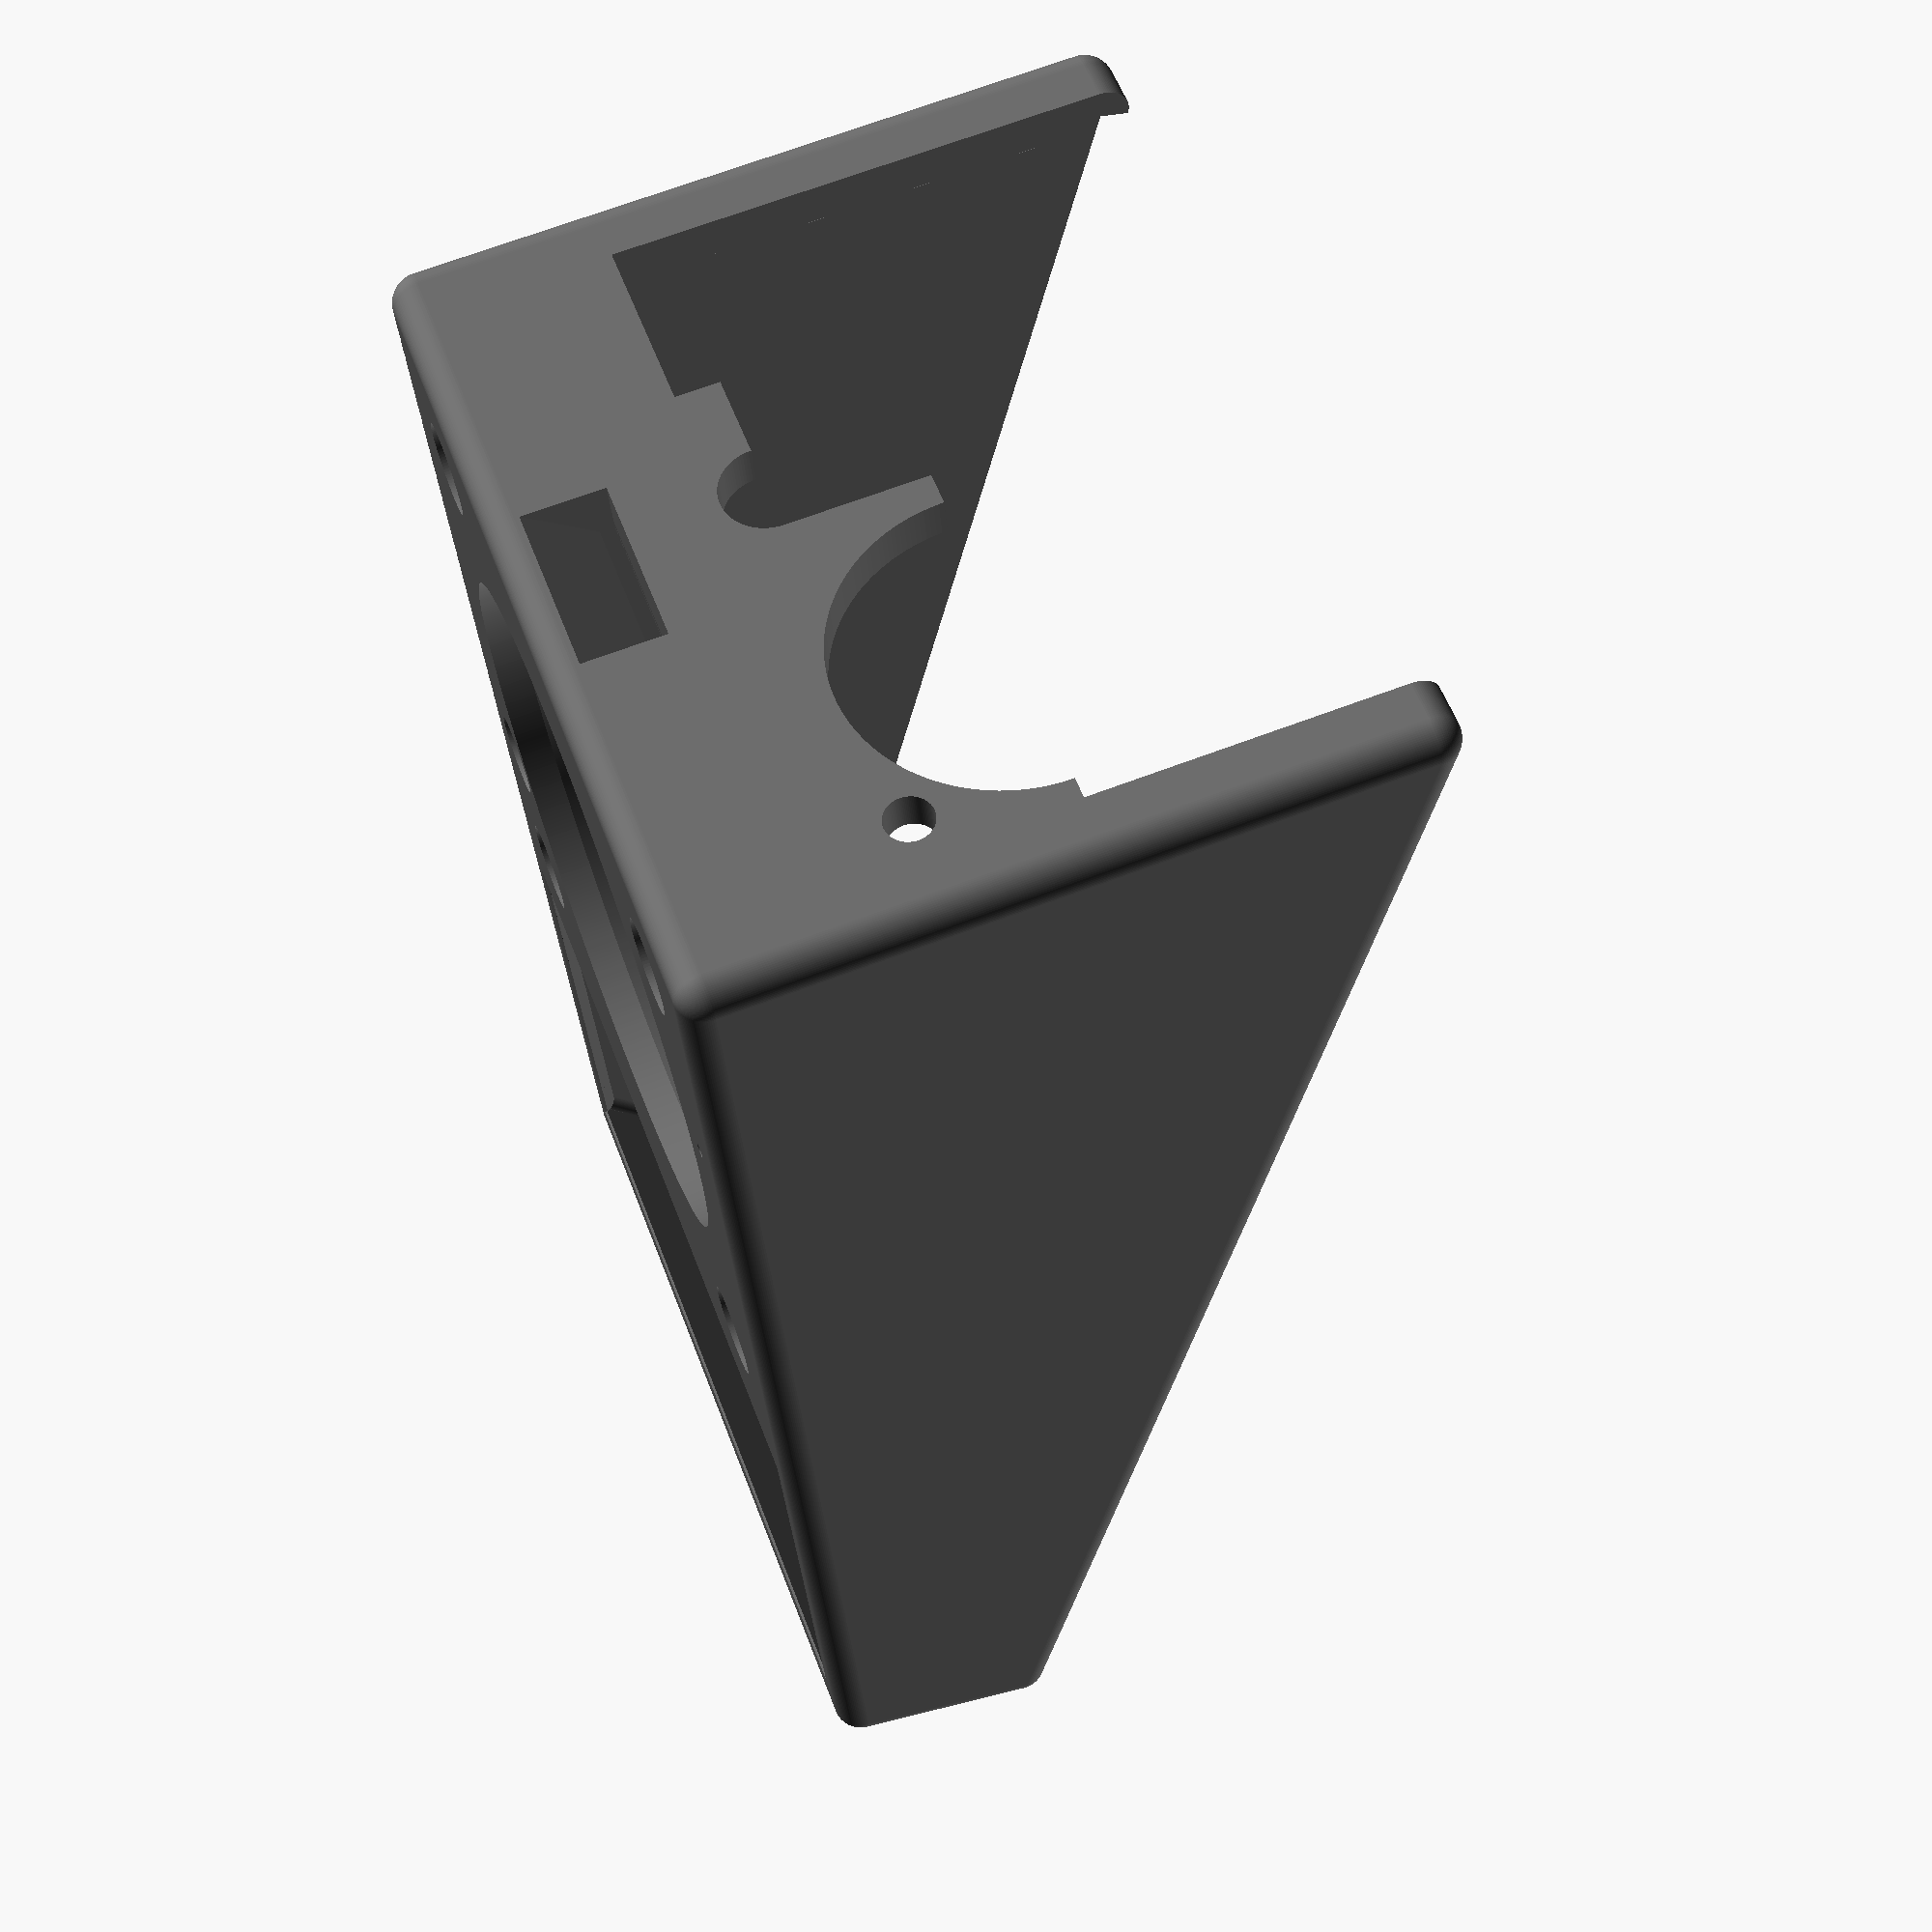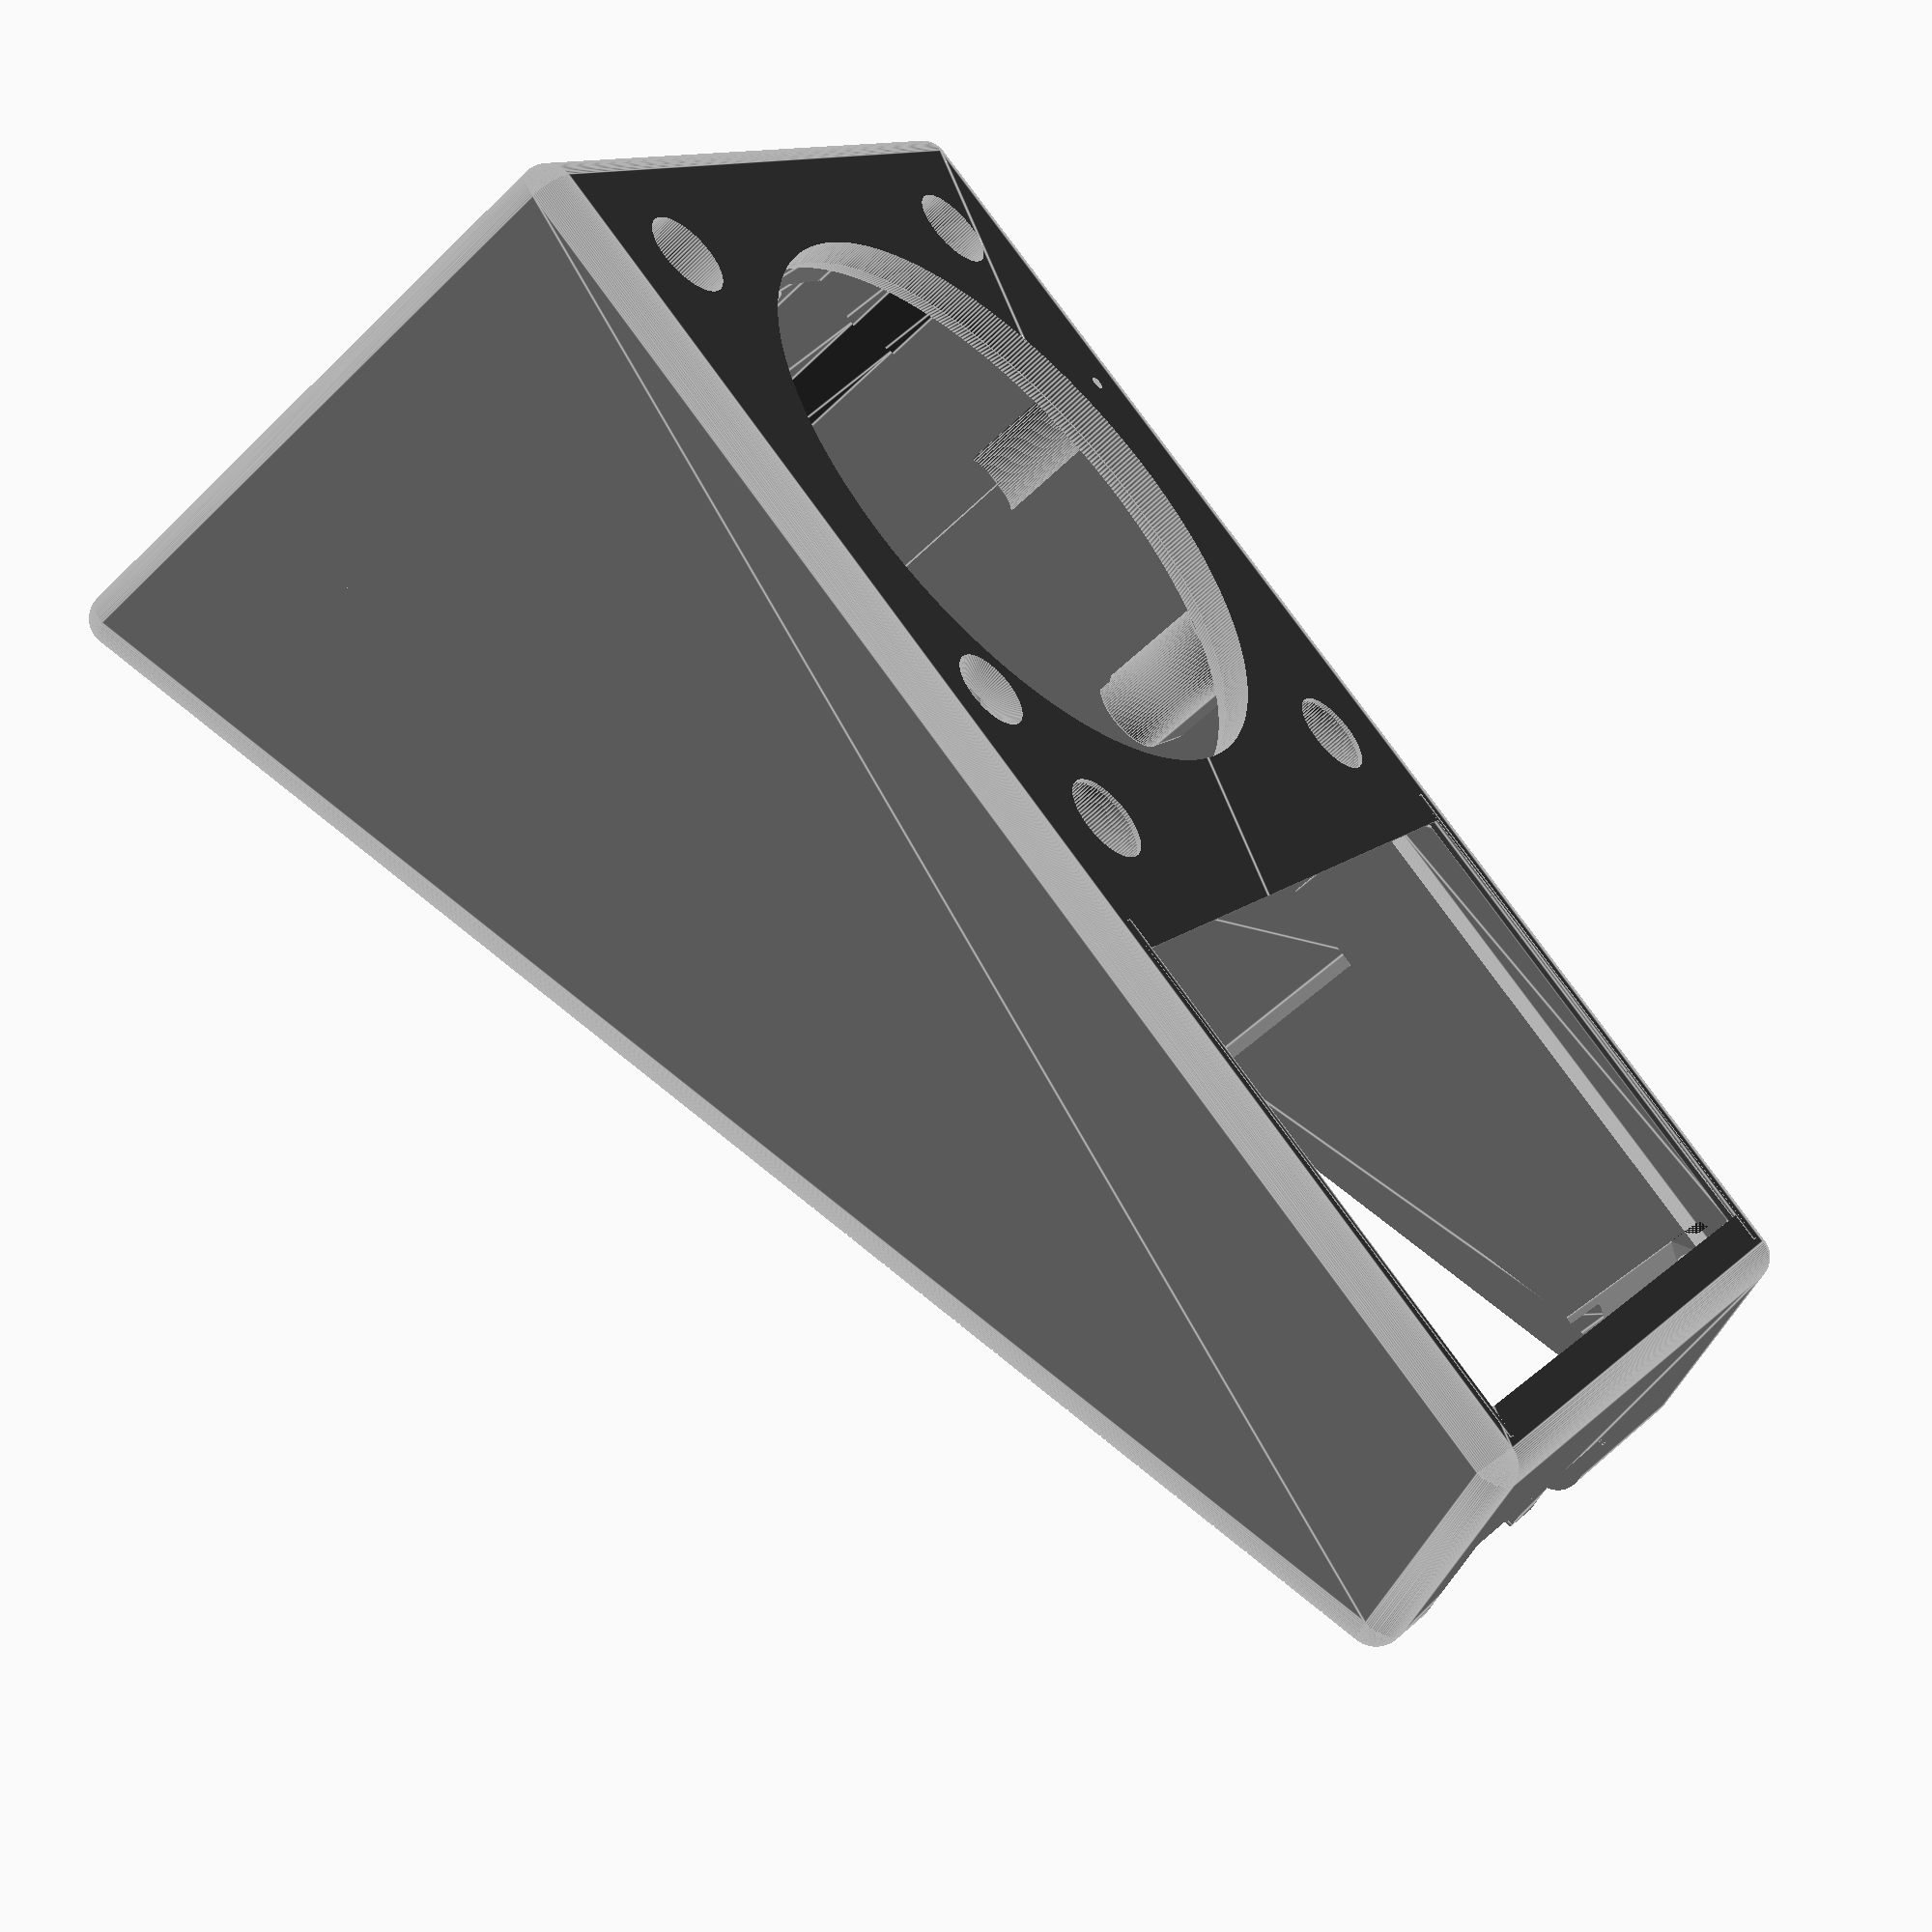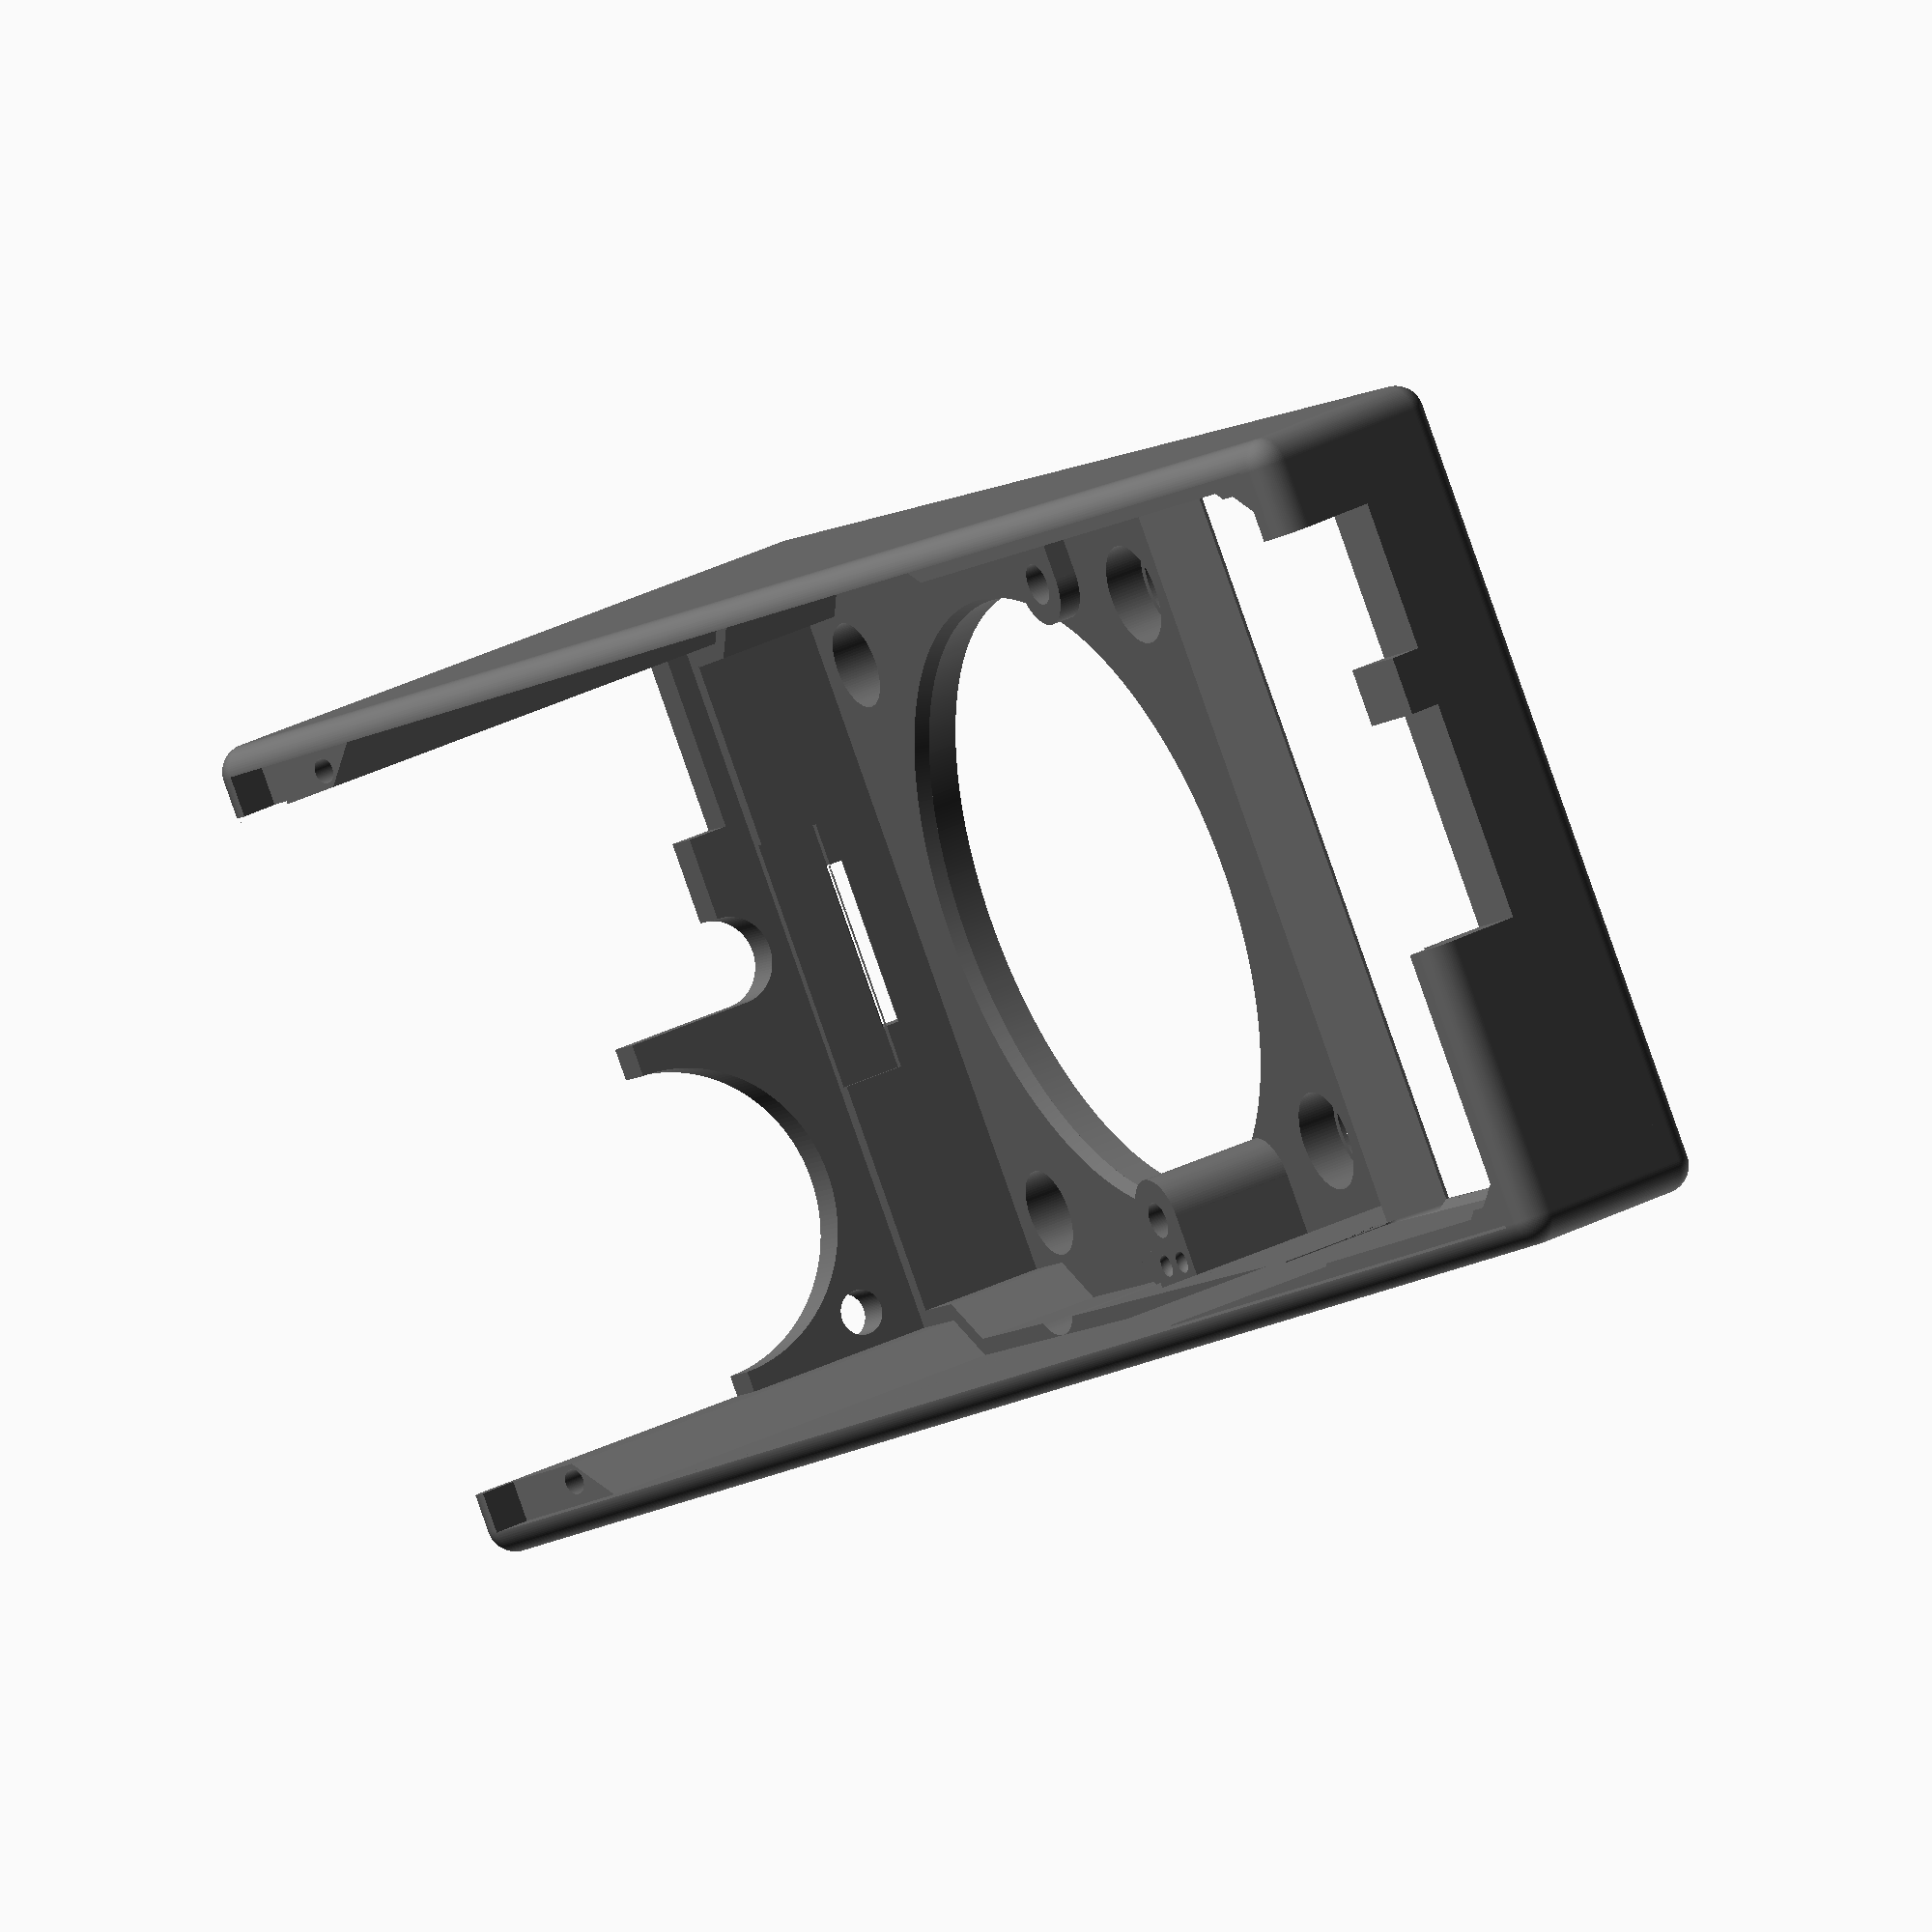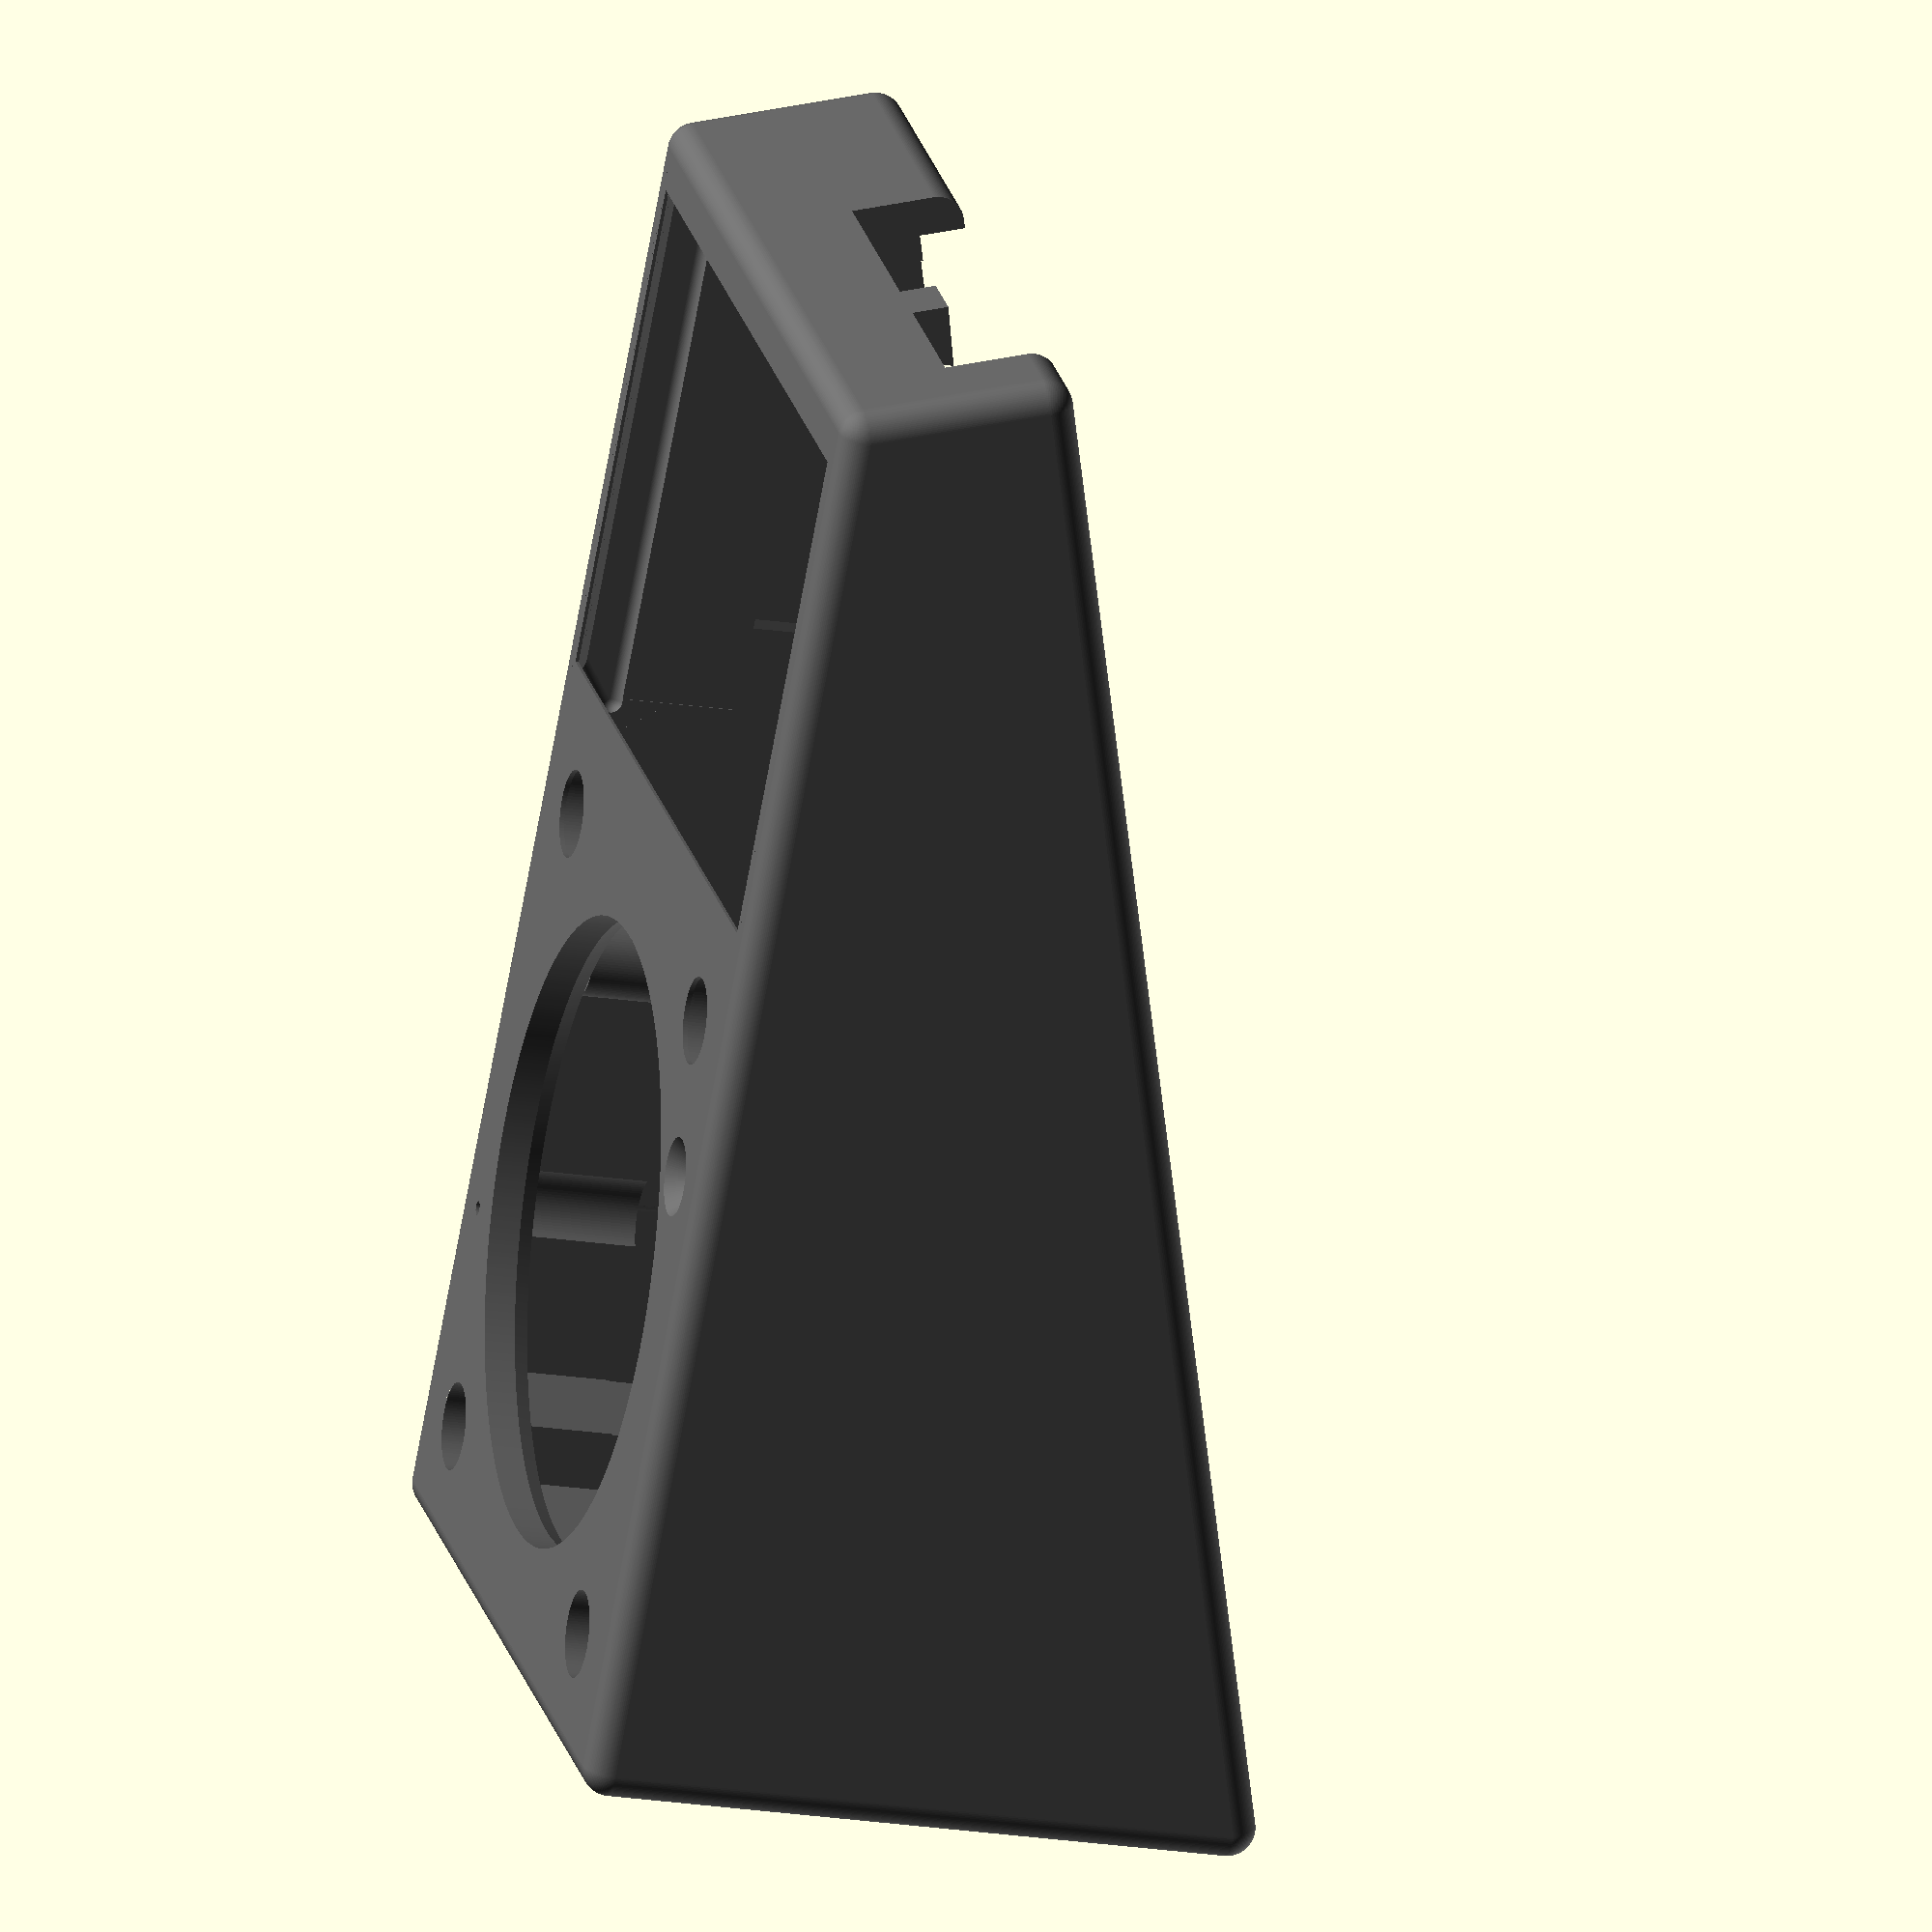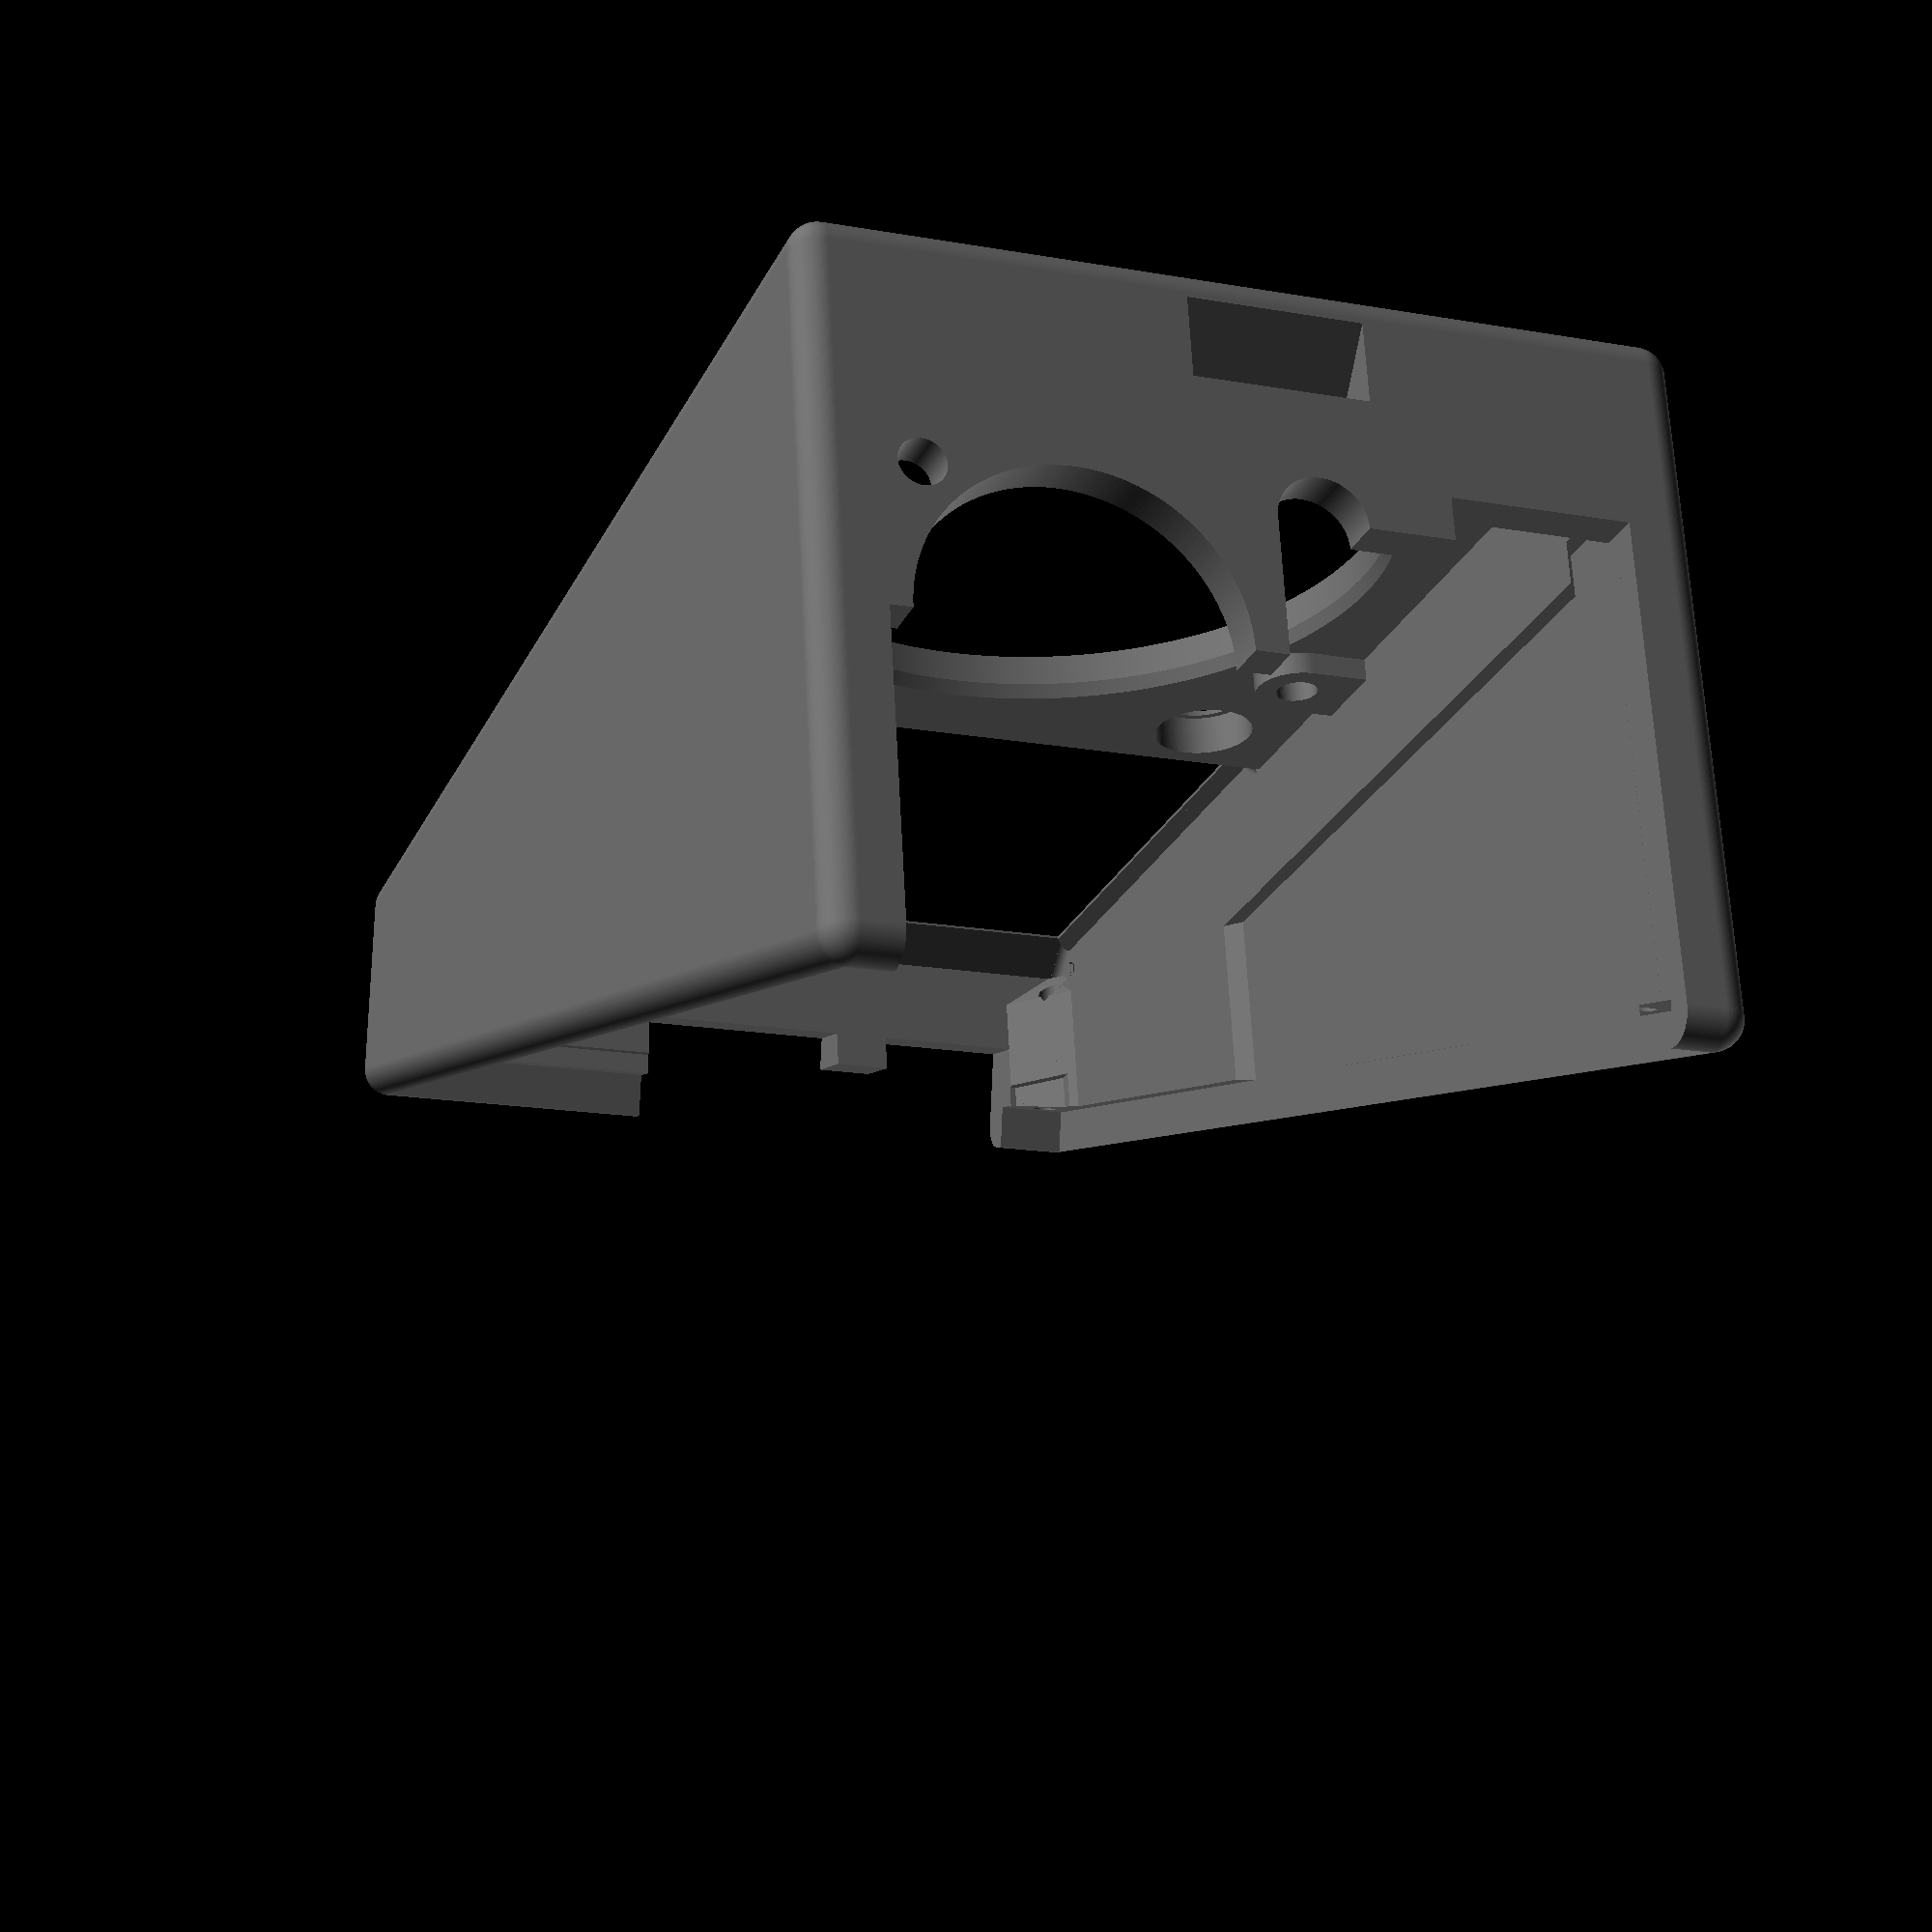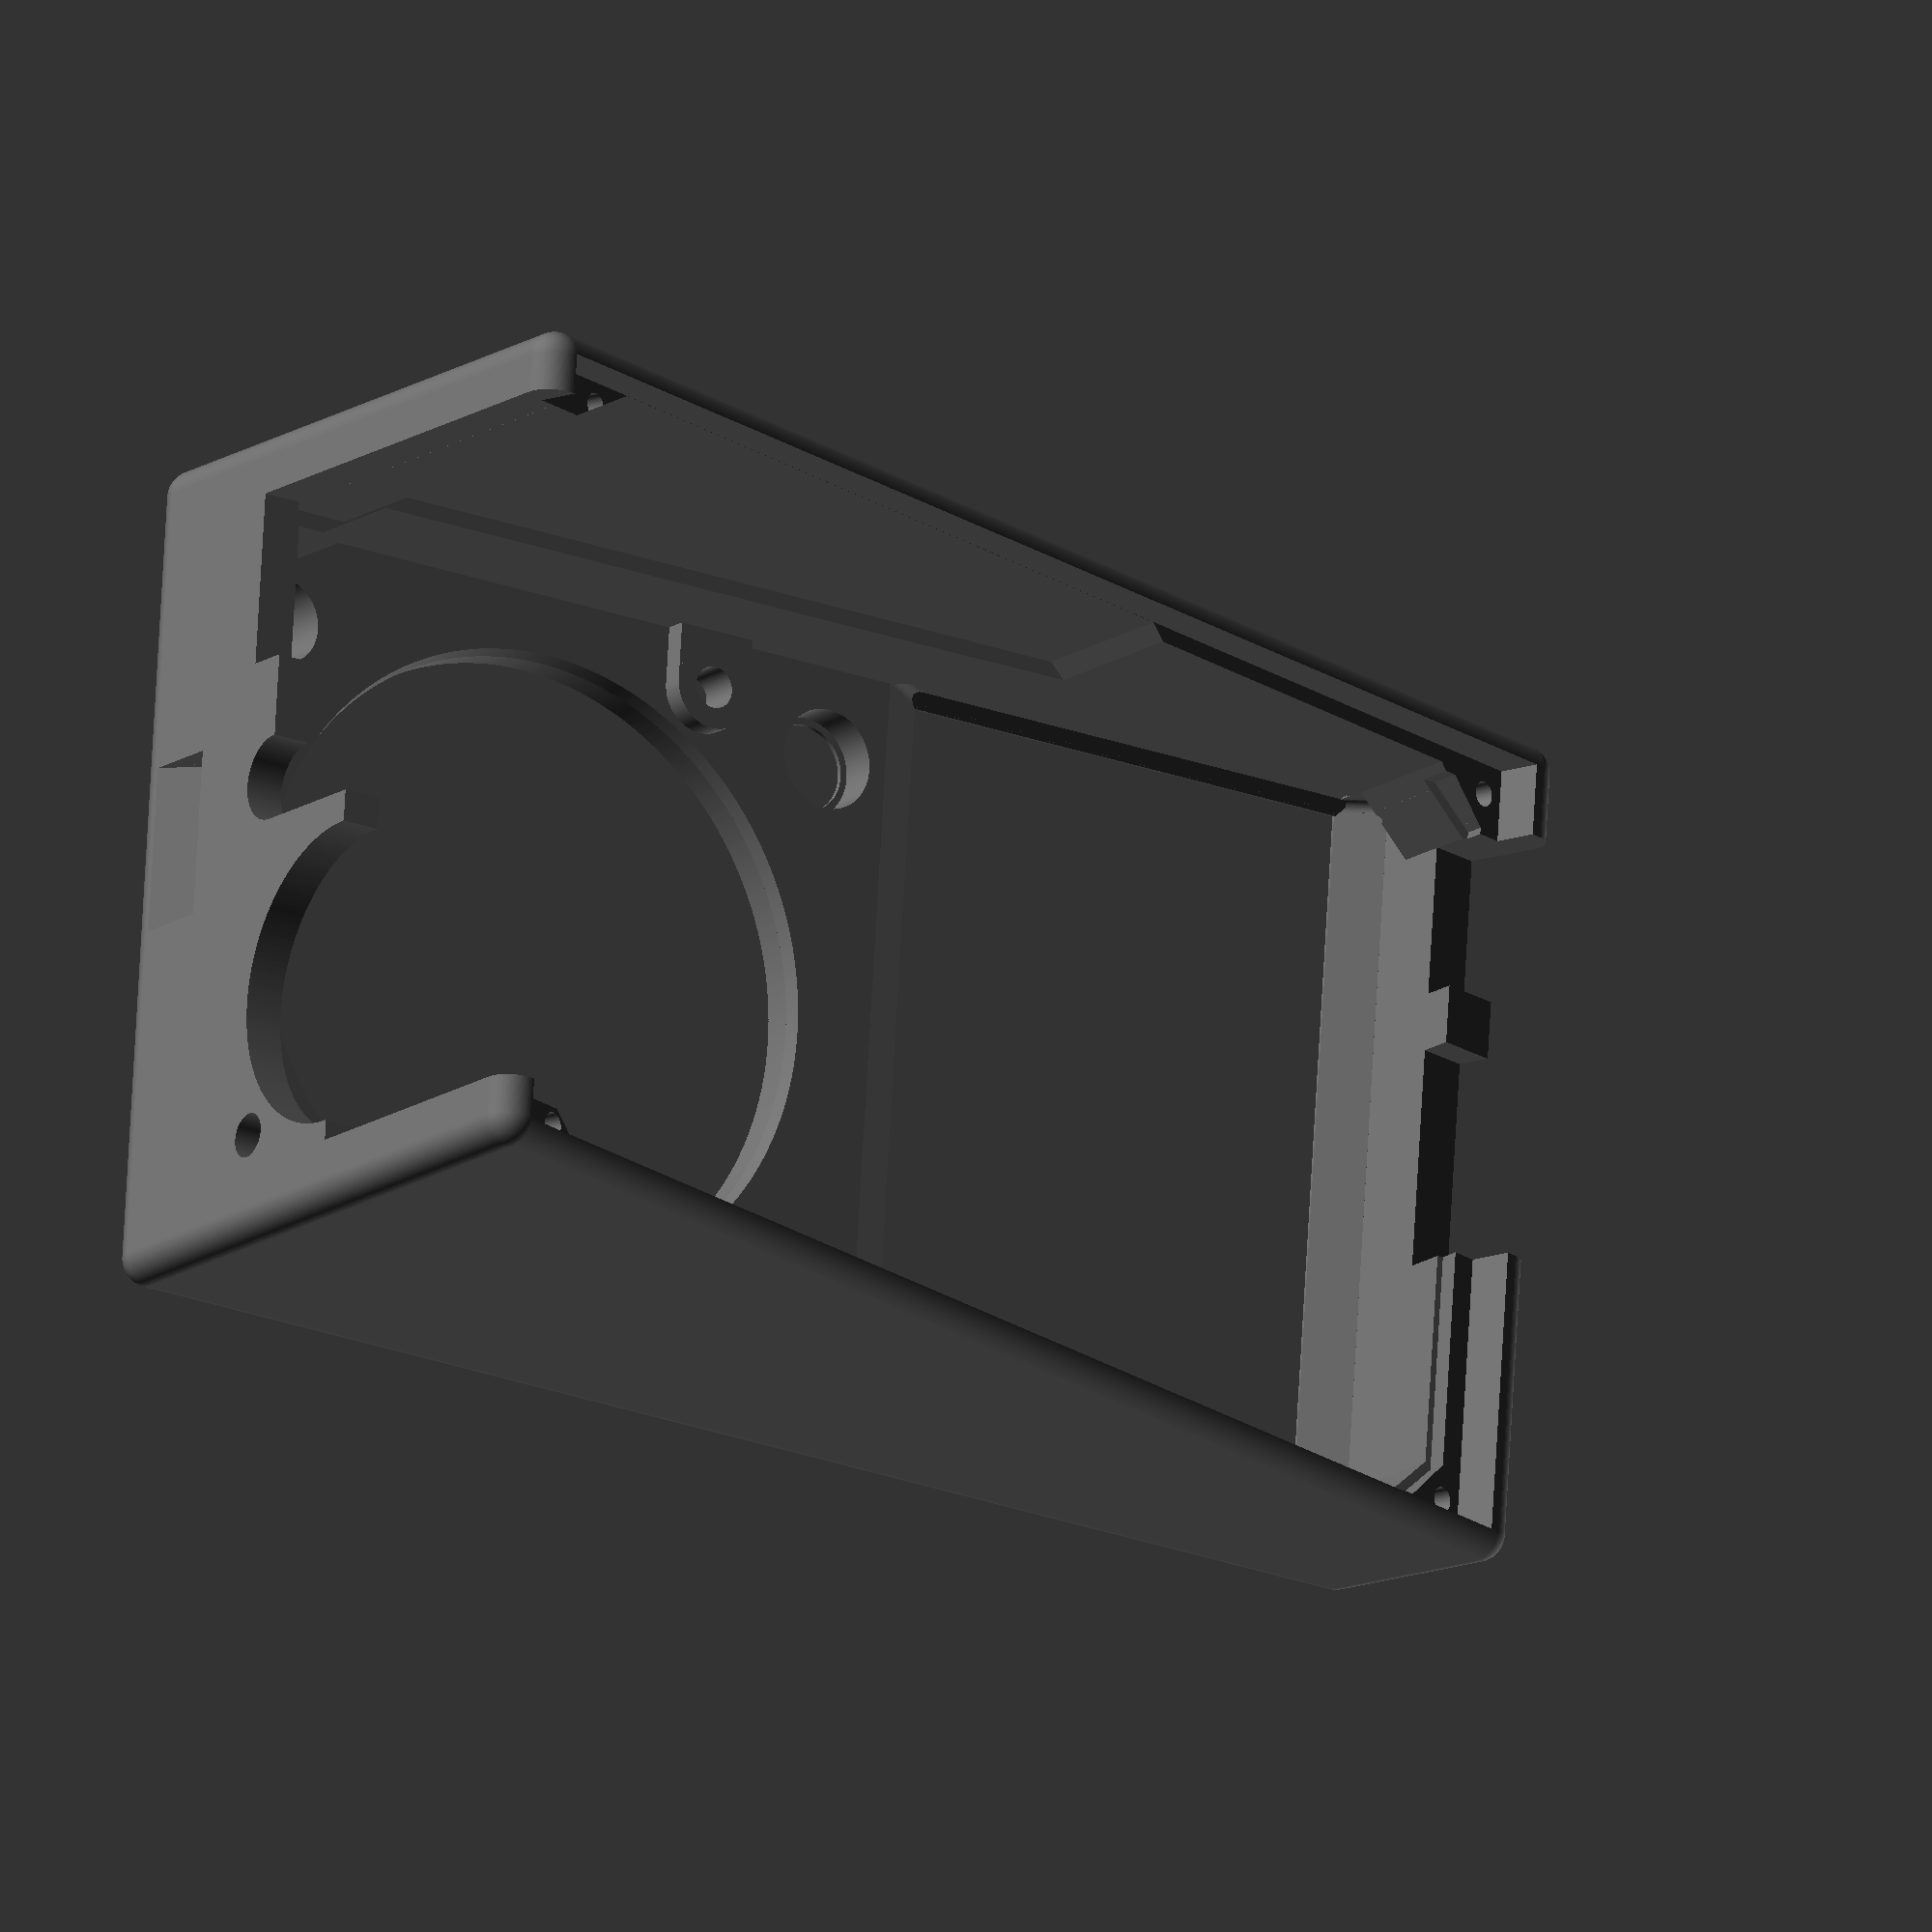
<openscad>
// MIDI Beat Counter 
// Case and assemble
// Author Georg Zieger
// g.zi@gmx.de
// 
// neopixel ring von 1820 nach 1850 um 5 mil (0.127mm) nach unten geschoben


_W = 55.88;   // PCB width
_L = 99.949;  // PCB lenght
_gap = 0.15;  // gap between PCB anc case, will decrease wall thickness
_Hb = 47;     // case height back
_Hf = 14.4;   // case height front
_sp = 2;      // sphere radius
_wt = 2-_sp;  // wall thickness
_top = 3.2;   // top wall thickness
_btn = 3;     // bottom wall thickness
_pcbt = 1.6;  // PCB thickness
_dispt = 9.2; // total display height over PCB
_disph = 7.6; // display height over PCB
_sc = 0.4;    // screen thickness foliage over rgb keys
_kh = 9.5;    // key height over PCB
_shift = 0.3; // space for shift switch 
$fn = 100;    // circle fragments 

/*
rotate([180,0,90]) color("DimGray") case();
rotate([180,0,90]) pcb(_hole);
rotate([180,0,90]) usb();
rotate([180,0,90]) audio();
rotate([180,0,90]) dmx();
*/

rotate([0,0,90]) color("DimGray") case();
//rotate([0,0,90]) display();
//rotate([180,0,90]) color("DimGray") bottom();
//rotate([162.45 ,0 ,90]) translate([0,0,-17.1764]) color("DimGray") bottom(); 
//rotate([0,0,90]) color("DimGray") shift();
//rotate([0,0,90]) pcb();
//rotate([0,0,90]) flex_led();
//rotate([0,0,90]) bolt_case();

//rotate([180,0,90]) inner(); // activate this for animation 
_cutx  = 50;    // cut case in x direction, no cut = 0, range 0-116
_cuty  = 0;   // cut case in y direction, no cut = 0, range 0-206
_hole = 0 ;      // view holes in PCB
_explode = 0; // height of explosion (10 shows text), values higher 100 for animation (300)
                // for animation activate View-Animate (FPS:5, Steps:200, _hole=0)

                // create GIF with brew install ImageMagick
                // convert *.png screens.gif

_t0 = 0     ;
_t1 = 0.04  ;
_t2 = 0.08  ;
_t3 = 0.12  ;
_t4 = 0.16  ;
_t5 = 0.2   ;
_t6 = 0.24  ;
_t7 = 0.28  ;
_t8 = 0.32  ;
_t9 = 0.36  ;
_t10 = 0.4  ;
_t11 = 0.44 ;
_t12 = 0.48 ;
_t13 = 0.52 ;
_t14 = 0.56 ;
_t15 = 0.6  ;
_t16 = 0.64 ;
_t17 = 0.68 ;
_t18 = 0.72 ;
_t19 = 0.76 ;
_t20 = 0.8  ;
_t21 = 0.84 ;
_t22 = 0.88 ;
_t23 = 0.92 ;
_t24 = 0.96 ;
_t25 = 1    ;

module inner() {
// color("red") 

if(_explode>=100) {
  translate([0,0,0]) pcb(_hole);
  if($t>_t0 && $t<=_t1)   translate([0,0,-($t-_t1)*_explode*2]) audio();
  else if($t>_t1)                                               audio();

  if($t>_t1 && $t<=_t2)     translate([0,0, ($t-_t2)*_explode]) usb_wire();
  else if($t>_t2)                                               usb_wire();
  if($t>_t1 && $t<=_t2)     translate([0,0, ($t-_t2)*_explode]) mic();
  else if($t>_t2)                                               mic();

  if($t>_t2 && $t<=_t3)     translate([0,0, ($t-_t3)*_explode]) teensy();
  else if($t>_t3)                                               teensy();
  if($t>_t3 && $t<=_t4)     translate([0,0, ($t-_t4)*_explode]) encoder();
  else if($t>_t4)                                               encoder();
  if($t>_t4 && $t<=_t5)     translate([0,0, ($t-_t5)*_explode]) keyboard();
  else if($t>_t5)                                               keyboard();
  if($t>_t5 && $t<=_t6)     translate([0,0, ($t-_t6)*_explode]) connect();
  else if($t>_t6)                                               connect();
  if($t>_t6 && $t<=_t7) translate([0,0,-($t-_t7)*_explode*2.5]) usb();
  else if($t>_t7)                                               usb();
  if($t>_t7 && $t<=_t8)     translate([0,0,-($t-_t8)*_explode]) dmx();
  else if($t>_t8)                                               dmx();
  if($t>_t8 && $t<=_t9)     translate([0,0, ($t-_t9)*_explode]) display();
  else if($t>_t9)                                               display();
  if($t>_t9 && $t<=_t10)   translate([0,0, ($t-_t10)*_explode]) flex_wire();
  else if($t>_t10)                                              flex_wire();
  if($t>_t10 && $t<=_t11)  translate([0,0, ($t-_t11)*_explode]) fsr();
  else if($t>_t11)                                              fsr();
  if($t>_t11 && $t<=_t12)  translate([0,0, ($t-_t12)*_explode]) neopixel_data();
  else if($t>_t12)                                              neopixel_data();
  if($t>_t12 && $t<=_t13)  translate([0,0, ($t-_t13)*_explode]) flex_led();
  else if($t>_t13)                                              flex_led();
  if($t>_t13 && $t<=_t14)  translate([0,0, ($t-_t14)*_explode]) neopixel_wire();
  else if($t>_t14)                                              neopixel_wire();
  if($t>_t14 && $t<=_t15)  translate([0,0, ($t-_t15)*_explode]) neopixel_ring();
  else if($t>_t15)                                              neopixel_ring();

  if($t>_t15 && $t<=_t16) translate([0,0, ($t-_t16)*_explode*3]) color("DimGray") case();
  else if($t>_t16)                                               color("DimGray") case();
  if($t>_t15 && $t<=_t16) translate([0,0, ($t-_t16)*_explode*3]) folio();
  else if($t>_t16)                                               folio();
  if($t>_t15 && $t<=_t16) translate([0,0, ($t-_t16)*_explode*1]) shift();
  else if($t>_t16)                                               shift();

  if($t>_t16 && $t<=_t17) translate([0,0, ($t-_t17)*_explode]*2) nut_top();
  else if($t>_t17)                                               nut_top();

  if($t>_t17 && $t<=_t18) translate([0,-($t-_t18)*_explode]*2,0) nut_dmx();
  else if($t>_t18)                                               nut_dmx();

  if($t>_t18 && $t<=_t19) translate([0,0,-($t-_t19)*_explode*2.7]) washer_top();
  else if($t>_t18)                                                 washer_top();
  if($t>_t18 && $t<=_t19) translate([0,0,-($t-_t19)*_explode*3])   bolt_top();
  else if($t>_t18)                                                 bolt_top();
  if($t>_t18 && $t<=_t19) translate([0,0,-($t-_t19)*_explode*1])   washer_bottom();
  else if($t>_t18)                                                 washer_bottom();
  if($t>_t18 && $t<=_t19) translate([0,0,-($t-_t19)*_explode*3])   nut_bottom();
  else if($t>_t18)                                                 nut_bottom();

  if($t>_t19 && $t<=_t20)     translate([0,0,-($t-_t20)*_explode]) color("DimGray") bottom();
  else if($t>_t20)                                                 color("DimGray") bottom();

  if($t>_t20 && $t<=_t21)     translate([0,-($t-_t21)*_explode*1.5, 0]) MIDI_DIN_conn();
  else if($t>_t21)                                                      MIDI_DIN_conn();
  if($t>_t21 && $t<=_t22)     translate([0,-($t-_t22)*_explode*3.5, 0]) nut_MIDI();
  else if($t>_t22)                                                      nut_MIDI();

  if($t>_t23 && $t<=_t24)  bolt_case(-($t-_t24)*_explode*2);
  else if($t>_t24)                           bolt_case(0);

  }

else {
  translate([0,0,0]) pcb(_hole);
  translate([0,0,-_explode*0.8]) usb_wire();
  translate([0,0,-_explode*1.6]) teensy();
  translate([0,0,-_explode*1]) mic();
  translate([0,0,-_explode*2]) keyboard();
  translate([0,0,-_explode*1]) connect();
  translate([0,0, _explode*1]) usb();
  translate([0,0, _explode*1]) audio();
  translate([0,0, _explode*1]) dmx();
  translate([0,0,-_explode*2]) encoder();
  translate([0,0,-_explode*3]) display();
  translate([0,0,-_explode*3]) flex_wire();
  translate([0,0,-_explode*4]) fsr();
  translate([0,0,-_explode*5]) flex_led();
  translate([0,0,-_explode*5]) neopixel_data();
  translate([0,0,-_explode*5]) neopixel_wire();
  translate([0,0,-_explode*6]) neopixel_ring();
  translate([0,0,-_explode*10.5]) nut_top();
  translate([0,0, _explode*1.1]) washer_top();
  translate([0,0, _explode*2 ]) bolt_top();
  translate([0,0, _explode*2.2]) nut_bottom();
  translate([0,0, _explode*0.6]) washer_bottom();
  translate([0,0,-_explode*8]) color("DimGray") case();
  translate([0,0,-_explode*2]) shift();
  translate([0,_explode*1.5,-_explode*8]) nut_dmx();
  translate([0,-_explode*0.685, _explode*2.5]) color("DimGray") bottom();
  translate([0, _explode*1.5, _explode*2.5]) MIDI_DIN_conn();
  translate([0, _explode*3.5, _explode*2.5]) nut_MIDI();
  bolt_case(_explode*5);
  translate([0,0,-_explode*8]) folio();
  if(_explode==10) color("red") doku(4);
}}



module case() {

//      translate([ _W/2+10.1, -6.1/2 + 2.413, 12.3]) rotate([15.5,0,0]) cube([ 4.7, 7, 2.6],center=true);

// Stiffener   
  difference() {  
    union(){
      translate([_W-1.97, 1.3, _sc+9.2]) rotate([0,0,45]) cube([5.8, 2.9, 14],center=true); 
      translate([1.97, 1.3, _sc+9.2]) rotate([0,0,-45]) cube([5.8, 2.9, 14],center=true);
    } 
    translate([_W-1.97, 1.3, _sc+1.4]) rotate([-45,0,45]) cube([5.8, 2.9, 8],center=true); 
    translate([1.97, 1.3, _sc+1.4]) rotate([-45,0,-45]) cube([5.8, 2.9, 14],center=true); 
    // screw holes for M2
    translate([ 2, 2.7, _top]) rotate([15.5,0,0]) cylinder(h=50, r=0.9);
    translate([ _W-2, 2.7, _top]) rotate([15.5,0,0]) cylinder(h=50, r=0.9);
    bottom_case_cut();
    pcb_cutout();
    translate([ 0, 0, 0]) cube([_cutx, _cuty, 126],center=true); // cut model
  }

  difference() {  
    union(){
      translate([_W-1, 21, _sc-0.285 ]) cube([0.55, 40, 0.23],center=true); // 6x4 rgb leiste links
      translate([1, 21, _sc-0.285 ]) cube([0.55, 40, 0.23],center=true);    // 6x4 rgb leiste rechts
      translate([0.6, 21, _sc+0.2 ]) rotate([0,40,0]) cube([1.5, 40, 0.3],center=true);    // 6x4 rgb leiste rechts
      translate([_W-0.6, 21, _sc+0.2 ]) rotate([0,-40,0]) cube([1.5, 40, 0.3],center=true);    // 6x4 rgb leiste rechts
    }
    translate([ 0, 0, 0]) cube([_cutx, _cuty, 126],center=true); // cut model
  }
  
  difference() {  
// case  
    hull(){
      translate([_W+_wt, -_wt+0.5, _sp ]) sphere(_sp);
      translate([-_wt, -_wt+0.5, _sp ]) sphere(_sp);
      translate([_W+_wt, -_wt-3, _Hf+_dispt-9.2 ]) sphere(_sp);
      translate([-_wt, -_wt-3, _Hf+_dispt-9.2 ]) sphere(_sp);
      translate([_W+_wt, _L+_wt+1, _sp ]) sphere(_sp);
      translate([-_wt, _L+_wt+1, _sp ]) sphere(_sp);
      translate([_W+_wt, _L+_wt+1, _Hb+_dispt-9.2 ]) sphere(_sp);
      translate([-_wt, _L+_wt+1, _Hb+_dispt-9.2 ]) sphere(_sp);
    }

// cut out left and right for foil 
    hull(){
      translate([1, 3.33, _sc+0.65 ]) sphere(0.75);
      translate([1, 38.6, _sc+0.65 ]) sphere(0.75);
      translate([1, 0.7, _sc+2.85 ]) sphere(0.75);
      translate([1, 41.6, _sc+2.85 ]) sphere(0.75); }
    hull(){
      translate([_W-1, 3.33, _sc+0.65 ]) sphere(0.75);
      translate([_W-1, 38.6, _sc+0.65 ]) sphere(0.75);
      translate([_W-1, 0.7, _sc+2.85 ]) sphere(0.75);
      translate([_W-1, 41.6, _sc+2.85 ]) sphere(0.75); }
    
    pcb_cutout();

// Teensy cut out on end of PCB
    translate([_W-35.3, _L-1.5, _top+_dispt-4.5 ]) cube([ 18, 1, 10]);
    translate([_W-35.3+3, _L-1.5, _top+_dispt-5.5  ]) cube([ 12, 10, 1]);
// SD-card cut out  
    translate([_W-35.3+3, _L-1.3, _top+_dispt-5 ]) rotate([-50,0,0]) cube([ 12, 10, 1]);
    hull(){
      translate([_W-35.3+3, _L+2.5, _top+_dispt-8.7  ]) cube([ 12, 1, 3.5]);
      translate([_W-35.3+3, _L+2.5, _top+_dispt-8.7  ]) rotate([40,0,0]) cube([ 12, 0.5, 4]); }

// NeoPixel Ring
    translate([27.94, 71.5, -5]) cylinder(h=10,r=22.3, $fn=500);
    translate([27.94, 71.5, _top-1 ]) cylinder(h=5,r1=22.3,r2=24, $fn=500);

// mic
    translate([_W-52.832, 79.248,-1]) cylinder(h=50, r=0.5);
    translate([_W-52.832, 79.248,_top]) cylinder(h=50, r=3.2);

// encoder
    translate([_W-7.62, 47.752, -5]) cylinder(h=10,r=3.1);
    translate([_W-48.26, 47.752, -5]) cylinder(h=10,r=3.1);
    translate([_W-7.62, 47.752, 0.35+_dispt-9.2]) cylinder(h=5,r=3.6);
    translate([_W-48.26, 47.752, 0.35+_dispt-9.2]) cylinder(h=5,r=3.6);

// shift
    translate([_W-7.62, 93.98, -5]) cylinder(h=10,r=3.1);
    translate([_W-48.36, 93.98, -5]) cylinder(h=10,r=3.1);

// 6x4 rgb cut out
    translate([_W/2, 35.56/2+3.175, -1]) cube([53.34, 35.56, 50],center=true); // top
//    translate([_W/2, 37.3/2+2.4, _sc]) cube([55.34, 37.3, 0.3],center=true); // foliage cut
/*    hull(){ // entrance for foliage
        translate([_W/2, 51.4, _sc+8.6]) rotate([36,0,0]) cube([55.34, 29, 0.1],center=true); 
        translate([_W/2, 50.6, _sc+8.6]) rotate([36,0,0]) cube([55.34, 29, 0.1],center=true); }
    hull(){
        translate([_W/2, 50.6, _sc+8.6]) rotate([36,0,0]) cube([53.34, 29, 0.1],center=true); 
        translate([_W/2, 45, _sc+8.6]) rotate([36,0,0]) cube([53.34, 29, 0.1],center=true); } 
    translate([_W/2, 42, _sc+3]) rotate([36,0,0]) cube([53.88, 2, 2],center=true); 
*/
    translate([_W/2, 38.3, _sc+2.6]) rotate([36,0,0]) cube([53.9, 10, 5],center=true); 
    translate([_W/2, 4.97, _sc+1.54]) rotate([50,0,0]) cube([53.9, 5, 8],center=true); 
    translate([_W/2, 21, _sc+1.54]) cube([53.9, 32, 5],center=true); 


// DMX  
    translate([ _W - 40.64, _L+10, _top + _dispt + _pcbt + 12.5 ]) rotate([90,0,0]) {
      cylinder(h=20,r=11, $fn=200);
      translate([9.9, 9.9, 0]) cylinder(h=20,r=1.6);
      translate([-9.9, -9.9, 0]) cylinder(h=20,r=1.6); } // r 2.6
      
// USB
    translate([ _W - 9.017, _L, _top + _dispt + 5.5 + _pcbt ]) 
      cube([12.5, 20, 11],center=true);
      
// Audio in
    translate([ _W - 24.257, _L+10, _top + _dispt + 3 + _pcbt ]) 
      rotate([90,0,0]) cylinder(h=20,r=3.1);

// cut lower USB/DMX/Audio
    translate([  _W - 27.356, _L, _top + _dispt + 3 + _pcbt ]) cube([24.59, 20, 50]);
    translate([  _W - 53.12, _L, _top + _dispt + 12.51 + _pcbt ]) cube([30, 20, 40]);
//    translate([  _W - 35, _L, _top + _dispt + 14 + _pcbt ]) rotate([0,55,0]) cube([15, 10, 20]);

// extend hole for PCB screw
    translate([ _W - 5.1, 58.55, 1]) cylinder(h=20, r=1.5);
    translate([ _W - 5.1, 58.55, -1.5]) cylinder(h=5, r1=4, r2=0);

// Neopixel 6x4
    translate([ _W-54.75-0.2, 0.5-0.2, 2.6]) cube([ 53.594+0.4, 40.767+0.2, 50]); // LEDs
//    translate([0, 0, 2.25+_dispt-9.8]) linear_extrude(height = 50) 
    offset(delta = 0.1) polygon(points=[
    [1.143, 4.572], [5.207, 0.508], [50.673, 0.508], [54.737, 4.572], 
    [54.737, 41.275], [1.143, 41.275], [1.143, 4.572] ]);

    translate([ 4.572, 3.3, 2.5+_dispt-_kh ]) sphere(r=1.2); 
    translate([ 50.673, 3.3, 2.5+_dispt-_kh ]) sphere(r=1.2); 

    bottom_case_cut();

// screw holes for M2
    translate([ 2, 2.7, _top]) rotate([15.5,0,0]) cylinder(h=50, r=0.9);
    translate([ _W-2, 2.7, _top]) rotate([15.5,0,0]) cylinder(h=50, r=0.9);
    translate([ 1.5, _L, _top+25]) rotate([15.5,0,0]) cylinder(h=50, r=0.9);
    translate([ _W-1.5, _L, _top+25]) rotate([15.5,0,0]) cylinder(h=50, r=0.9);

// connector NeoPixel, RX3 & TX3
    translate([ 0, 0, _dispt-9.2]) {
      translate([ _W/2+0.125, -6.1/2 + 2.413, 10.3]) rotate([15.5,0,0]) cube([ 6*2.54+0.5+0.1, 7, 2.6],center=true);
      translate([ _W/2+0.125, -6.1/2 + 2.413, 15]) rotate([15.5,0,0]) cube([ 6*2.54+0.5+0.1, 10, 7],center=true);
// connector SDA & SCL
      translate([ _W-11.5+2.54/2-0.125, -6.1/2 + 2.413, 10.3]) rotate([15.5,0,0]) cube([ 4*2.54+0.5+0.1, 7, 2.6],center=true);
      translate([ _W-11.5+2.54/2-0.125, -6.1/2 + 2.413, 15]) rotate([15.5,0,0]) cube([ 4*2.54+0.5+0.1, 10, 7],center=true);
      translate([ _W-15, -6.1/2 + 2.413, 15.25]) rotate([15.5,0,0]) cube([ 4*2.54+0.25+0.1, 10, 7],center=true); }

// cut model ################################################# 
    translate([ 0, 0, 0]) cube([_cutx, _cuty, 126],center=true);
  }

  // PCB screw placement
  difference() { union() {
    translate([ _W - 5.1, 58.55, _top]) cylinder(h=_dispt-_disph, r=3);
    translate([ _W - 5.1, 58.55 -3, _top]) cube([5, 6, _dispt-_disph]);
    translate([ _W - 49.85, 58.55, _top]) cylinder(h=_dispt, r=3);
    translate([ _W - 49.85 -6, 58.55 -3, _top]) cube([6, 6, _dispt]); }
    
    translate([ _W - 5.1, 58.55, _top-1]) cylinder(h=20, r=1.5);
    translate([ _W - 49.85, 58.55, _top-1]) cylinder(h=20, r=1.3);
    translate([ _W - 49.85, 58.55 + 3.5, _top+_dispt]) cube([4,2,2],center=true);

    translate([ _W - 53.1, 57.15, _top + _dispt ]) sphere(0.8);
    translate([ _W - 53.1, 59.7, _top + _dispt ]) sphere(0.8);
  }
}


module bottom_case_cut() {
// bottom case cut
  hull() {
    translate([_W+_wt+_gap, -_wt-2, _Hf+_sp-_btn ]) rotate([15.5,0,0]) cube([ 0.01, 0.01, _btn+1]);
    translate([-_wt-_gap, -_wt-2, _Hf+_sp-_btn ]) rotate([15.5,0,0]) cube([ 0.01, 0.01, _btn+1]);
    translate([_W+_wt+_gap, _L+_wt+1.2, _Hb+_sp-_btn ]) rotate([15.5,0,0]) cube([ 0.01, 0.01, _btn+1]);
    translate([-_wt-_gap, _L+_wt+1.2, _Hb+_sp-_btn ]) rotate([15.5,0,0]) cube([ 0.01, 0.01, _btn+1]); }
}


module bottom() translate([ 0, 0, _dispt - 9.2]) {
// bottom case
  difference() {
    hull() {
      translate([_W+_wt+_gap, -_wt-2, _Hf+_sp-_btn ]) rotate([15.5,0,0]) cube([ 0.01, 0.01, _btn]);
      translate([-_wt-_gap, -_wt-2, _Hf+_sp-_btn ]) rotate([15.5,0,0]) cube([ 0.01, 0.01, _btn]);
      translate([_W+_wt+_gap, _L+_wt+1.2, _Hb+_sp-_btn ]) rotate([15.5,0,0]) cube([ 0.01, 0.01, _btn]);
      translate([-_wt-_gap, _L+_wt+1.2, _Hb+_sp-_btn ]) rotate([15.5,0,0]) cube([ 0.01, 0.01, _btn]);
    }

    // screw holes for M2
    translate([ 2, 2.7, _top]) rotate([15.5,0,0]) cylinder(h=50, r=1.05);
    translate([ _W-2, 2.7, _top]) rotate([15.5,0,0]) cylinder(h=50, r=1.05);
    translate([ 1.5, _L, _top+25]) rotate([15.5,0,0]) cylinder(h=50, r=1.05);
    translate([ _W-1.5, _L, _top+25]) rotate([15.5,0,0]) cylinder(h=50, r=1.05);

    translate([ 2, 2.7, _top]) rotate([15.5,0,0]) translate([ 0, 0, 13.1]) cylinder(h=5, r=1.95);
    translate([ _W-2, 2.7, _top]) rotate([15.5,0,0]) translate([ 0, 0, 13.1]) cylinder(h=5, r=1.95);
    translate([ 1.5, _L, _top+25]) rotate([15.5,0,0]) translate([ 0, 0, 18.6]) cylinder(h=5, r=1.95);
    translate([ _W-1.5, _L, _top+25]) rotate([15.5,0,0])  translate([ 0, 0, 18.6]) cylinder(h=5, r=1.95);
  }

  // stiffener below buttons
  translate([ -(_wt+_sp)/2+_gap*2, 0, 0 ]) {
    hull() {
      translate([ 5.715, 38, _top+_pcbt+9.2 ]) cube([2, 1, 13]);
      translate([ 5.715, 3, _top+_pcbt+9.2 ]) cube([2, 1, 2]); }
    hull() {
      translate([ 14.605, 38, _top+_pcbt+9.2 ]) cube([2, 1, 13]);
      translate([ 14.605, 3, _top+_pcbt+9.2 ]) cube([2, 1, 2]); }
    hull() {
      translate([ 23.495, 38, _top+_pcbt+9.2 ]) cube([2, 1, 13]);
      translate([ 23.495, 3, _top+_pcbt+9.2 ]) cube([2, 1, 2]); }
    hull() {
      translate([ 32.385, 38, _top+_pcbt+9.2 ]) cube([2, 1, 13]);
      translate([ 32.385, 3, _top+_pcbt+9.2 ]) cube([2, 1, 2]); }
    hull() {
      translate([ 41.275, 38, _top+_pcbt+9.2 ]) cube([2, 1, 13]);
      translate([ 41.275, 3, _top+_pcbt+9.2 ]) cube([2, 1, 2]); }
    hull() {
      translate([ 50.165, 38, _top+_pcbt+9.2 ]) cube([2, 1, 13]);
      translate([ 50.165, 3, _top+_pcbt+9.2 ]) cube([2, 1, 2]); }
  }
    
// below connect
  translate([_W/2, -_wt-3, _Hf ]) rotate([0,90,0]) cylinder(h=6*2.54+0.25, r=_sp, center=true);
  translate([ _W/2, -2.55, 12.8]) rotate([15.7,0,0]) cube([ 6*2.54+0.25, 4, 3.25],center=true);

  translate([_W-14.04+2.54/2  , -_wt-3, _Hf ]) rotate([0,90,0]) cylinder(h=6*2.54+0.25, r=_sp, center=true);
  translate([ _W-14.04+2.54/2 , -2.55, 12.8]) rotate([15.7,0,0]) cube([ 6*2.54+0.25, 4, 3.25],center=true);

// USB/DMX/Audio
  hull() 
  {
    translate([-_wt+2.78, _L+_wt+1, _Hb+_dispt-9.2 ]) rotate([0,90,0]) cylinder(h=1 ,r=_sp);
    translate([_W+_wt-3.79, _L+_wt+1, _Hb+_dispt-9.2 ]) rotate([0,90,0]) cylinder(h=1 ,r=_sp);
  }
  difference() { union() {
      translate([ -_wt+2.78, _L+_wt+_gap, _Hb+_dispt-29.67 ]) cube([50.31, _btn-_gap, 20.5]);
      translate([ -_wt+28.55, _L+_wt+_gap, _Hb+_dispt-39.18 ]) cube([12.063, _btn-_gap, 20.5]);
      translate([ -_wt+28.78, _L+_wt+_gap-5, _Hb+_dispt-31.20 ]) rotate([17.45,0,0]) cube([24.31, _btn-_gap+5, 19]);
      translate([ -_wt+28.78, _L+_wt+_gap-5, _Hb+_dispt-31.20 ]) cube([24.31, _btn-_gap+5, 20.5]); 

      translate([ -_wt+2.78, _L+_wt+_gap, _Hb+_dispt-16 ]) rotate([45,0,0]) cube([50.31, 4, 6]);
  }
    // DMX  
    translate([ _W - 40.64, _L+10, _top + _dispt + _pcbt + 12.5 ]) rotate([90,0,0]) {
      cylinder(h=20,r=11);
      translate([9.9, 9.9, 0]) cylinder(h=20,r=1.6);
      translate([-9.9, -9.9, 0]) cylinder(h=20,r=1.6); } // r 2.6
    // Audio in
    translate([ _W - 24.257, _L+10, _top + _dispt + 3 + _pcbt ]) 
      rotate([90,0,0]) cylinder(h=20,r=3.1);
    // MIDI
    translate([41, 105, 35]) rotate([90,56,0]) {
      cylinder(h=20,r=7.7);
      translate([0, 11.175, 0]) cylinder(h=20,r=1.3);
      translate([0, -11.175, 0]) cylinder(h=20,r=1.3);}
  }
}


module MIDI_DIN_conn() {
  // MIDI
  color("grey") 
    translate([41, 105, 35]) rotate([90,56,0]) {
      difference() { union() { hull() { 
        translate([0, 0, 0.2]) cylinder(h=1.8,r=9.5);
        translate([0, 11.175, 0.2]) cylinder(h=1.8,r=3.2);
        translate([0, -11.175, 0.2]) cylinder(h=1.8,r=3.2);}
        translate([0, 0, 0.2]) cylinder(h=12,r=7.7);        
      }
      cylinder(h=10,r=7.3);
      translate([0, 11.175, 0]) cylinder(h=20,r=1.3);
      translate([0, -11.175, 0]) cylinder(h=20,r=1.3);
    }
    difference() { 
      translate([0, 0, 0.2]) cylinder(h=13.5,r=6);
      translate([0, 4, 0]) cylinder(h=6,r=0.9);
      translate([0, -4, 0]) cylinder(h=6,r=0.9);
      translate([-4, 0, 0]) cylinder(h=6,r=0.9);
      translate([-2.85, 2.85, 0]) cylinder(h=6,r=0.9);
      translate([-2.85, -2.85, 0]) cylinder(h=6,r=0.9);
      translate([5.5, 0, 5]) cube([2,2.2,10],center=true);
    }
    translate([0, 4, 12]) cylinder(h=6,r=0.9);
    translate([0, -4, 12]) cylinder(h=6,r=0.9);
    translate([-4, 0, 12]) cylinder(h=6,r=0.9);
    translate([-2.85, 2.85, 12]) cylinder(h=6,r=0.9);
    translate([-2.85, -2.85, 12]) cylinder(h=6,r=0.9);
    translate([5.5, 0, 15]) cube([1,2.2,6],center=true);
  }
}


module pcb_cutout() {
// beat counter PCB
  translate([0, 0, _top + _dispt ]) linear_extrude(height = 50) 
  offset(delta = _gap) polygon(points=[
  [4.57, 0], [1.65, 2.92], [1.65, 33.91], [0, 35.56], 
  [0, 92.2], [2.92, 95.123], [2.92, 99.95], [52.96, 99.95], 
  [52.96, 95.123], [55.88, 92.2], [55.88, 35.56], [54.23, 33.91], 
  [54.23, 2.92], [51.31, 0], [4.57, 0]]);
// beat counter PCB -1
  translate([0, 0, _top]) linear_extrude(height = 50) 
  offset(delta = -1) polygon(points=[
  [4.57, 0], [1.65, 2.92], [1.65, 33.91], [0, 35.56], 
  [0, 92.2], [2.92, 95.123], [2.92, 99.95], [52.96, 99.95], 
  [52.96, 95.123], [55.88, 92.2], [55.88, 35.56], [54.23, 33.91], 
  [54.23, 2.92], [51.31, 0], [4.57, 0]]);
}


module pcb(hole) {
// beat counter PCB
  difference() { union() { 
    color("lightgreen")   
    translate([0, 0, _top + _dispt]) linear_extrude(height = _pcbt)
    offset(delta = _gap) polygon(points=[
    [4.57, 0], [1.65, 2.92], [1.65, 33.91], [0, 35.56], 
    [0, 92.2], [2.92, 95.123], [2.92, 99.95], [52.96, 99.95], 
    [52.96, 95.123], [55.88, 92.2], [55.88, 35.56], [54.23, 33.91], 
    [54.23, 2.92], [51.31, 0], [4.57, 0]]);

    if(hole==1) {
      color("yellow") { 
        translate([ _W-23.495, 42.291, _top + _dispt-0.05 ]) cylinder(h=_pcbt+0.1,r=1); 
        translate([ _W-26.035, 42.291, _top + _dispt-0.05 ]) cylinder(h=_pcbt+0.1,r=1); 
        translate([ _W-28.575, 42.291, _top + _dispt-0.05 ]) cylinder(h=_pcbt+0.1,r=1); 
        translate([ _W-31.115, 42.291, _top + _dispt-0.05 ]) cylinder(h=_pcbt+0.1,r=1); 
        translate([ _W-16.637, 39.751, _top + _dispt-0.05 ]) cylinder(h=_pcbt+0.1,r=1); 
        translate([ _W-16.637, 42.291, _top + _dispt-0.05 ]) cylinder(h=_pcbt+0.1,r=1); 
        translate([ _W-16.637, 47.371, _top + _dispt-0.05 ]) cylinder(h=_pcbt+0.1,r=1); 
        translate([ _W-16.637, 49.911, _top + _dispt-0.05 ]) cylinder(h=_pcbt+0.1,r=1); 
        translate([ _W-16.637, 57.531, _top + _dispt-0.05 ]) cylinder(h=_pcbt+0.1,r=1); 
        translate([ _W-16.637, 60.071, _top + _dispt-0.05 ]) cylinder(h=_pcbt+0.1,r=1); 
        translate([ _W-16.637, 62.611, _top + _dispt-0.05 ]) cylinder(h=_pcbt+0.1,r=1); 
        translate([ _W-16.637, 65.151, _top + _dispt-0.05 ]) cylinder(h=_pcbt+0.1,r=1); 
        translate([ _W-16.637, 67.691, _top + _dispt-0.05 ]) cylinder(h=_pcbt+0.1,r=1); 
        translate([ _W-16.637, 70.231, _top + _dispt-0.05 ]) cylinder(h=_pcbt+0.1,r=1); 
        translate([ _W-16.637, 72.771, _top + _dispt-0.05 ]) cylinder(h=_pcbt+0.1,r=1); 
        translate([ _W-16.637, 75.311, _top + _dispt-0.05 ]) cylinder(h=_pcbt+0.1,r=1); 
        translate([ _W-16.637, 77.851, _top + _dispt-0.05 ]) cylinder(h=_pcbt+0.1,r=1); 
        translate([ _W-16.637, 80.391, _top + _dispt-0.05 ]) cylinder(h=_pcbt+0.1,r=1); 
        translate([ _W-16.637, 95.631, _top + _dispt-0.05 ]) cylinder(h=_pcbt+0.1,r=1); 
        translate([ _W-16.637, 98.171, _top + _dispt-0.05 ]) cylinder(h=_pcbt+0.1,r=1); 

        translate([ _W-35.941, 75.311, _top + _dispt-0.05 ]) cylinder(h=_pcbt+0.1,r=1); 
        translate([ _W-35.941, 72.771, _top + _dispt-0.05 ]) cylinder(h=_pcbt+0.1,r=1); 
        translate([ _W-35.941, 70.231, _top + _dispt-0.05 ]) cylinder(h=_pcbt+0.1,r=1); 
        translate([ _W-35.941, 62.611, _top + _dispt-0.05 ]) cylinder(h=_pcbt+0.1,r=1); 
        translate([ _W-35.941, 60.071, _top + _dispt-0.05 ]) cylinder(h=_pcbt+0.1,r=1); 
        translate([ _W-35.941, 57.531, _top + _dispt-0.05 ]) cylinder(h=_pcbt+0.1,r=1); 
        translate([ _W-35.941, 54.991, _top + _dispt-0.05 ]) cylinder(h=_pcbt+0.1,r=1); 
        translate([ _W-35.941, 52.451, _top + _dispt-0.05 ]) cylinder(h=_pcbt+0.1,r=1); 

        translate([ _W-53.086, 75.692, _top + _dispt-0.05 ]) cylinder(h=_pcbt+0.1,r=1); 
        translate([ _W-53.086, 73.152, _top + _dispt-0.05 ]) cylinder(h=_pcbt+0.1,r=1); 
        translate([ _W-53.086, 70.612, _top + _dispt-0.05 ]) cylinder(h=_pcbt+0.1,r=1); 
        translate([ _W-53.086, 68.072, _top + _dispt-0.05 ]) cylinder(h=_pcbt+0.1,r=1); 
        translate([ _W-53.086, 65.532, _top + _dispt-0.05 ]) cylinder(h=_pcbt+0.1,r=1); 
        translate([ _W-53.086, 62.992, _top + _dispt-0.05 ]) cylinder(h=_pcbt+0.1,r=1); 
        translate([ _W-53.086, 60.452, _top + _dispt-0.05 ]) cylinder(h=_pcbt+0.1,r=1); 
        translate([ _W-53.086, 57.912, _top + _dispt-0.05 ]) cylinder(h=_pcbt+0.1,r=1); 

        translate([ _W-6.35, 2.413, _top + _dispt-0.05 ]) cylinder(h=_pcbt+0.1,r=1); 
        translate([ _W-8.89, 2.413, _top + _dispt-0.05 ]) cylinder(h=_pcbt+0.1,r=1); 
        translate([ _W-11.43, 2.413, _top + _dispt-0.05 ]) cylinder(h=_pcbt+0.1,r=1); 
        translate([ _W-13.97, 2.413, _top + _dispt-0.05 ]) cylinder(h=_pcbt+0.1,r=1); 

        translate([ _W-21.59, 2.413, _top + _dispt-0.05 ]) cylinder(h=_pcbt+0.1,r=1); 
        translate([ _W-24.13, 2.413, _top + _dispt-0.05 ]) cylinder(h=_pcbt+0.1,r=1); 
        translate([ _W-26.67, 2.413, _top + _dispt-0.05 ]) cylinder(h=_pcbt+0.1,r=1); 
        translate([ _W-29.21, 2.413, _top + _dispt-0.05 ]) cylinder(h=_pcbt+0.1,r=1); 
        translate([ _W-31.75, 2.413, _top + _dispt-0.05 ]) cylinder(h=_pcbt+0.1,r=1); 
        translate([ _W-34.29, 2.413, _top + _dispt-0.05 ]) cylinder(h=_pcbt+0.1,r=1); 

        translate([ _W-27.94, 66.04, _top + _dispt-0.05 ]) cylinder(h=_pcbt+0.1,r=1); 
        translate([ _W-27.94, 68.58, _top + _dispt-0.05 ]) cylinder(h=_pcbt+0.1,r=1); 
        
        translate([ _W - 10.5, 83.4, _top + _dispt-0.05 ]) cylinder(h=_pcbt+0.1,r=1); 
        translate([ _W - 48.6, 67.6, _top + _dispt-0.05 ]) cylinder(h=_pcbt+0.1,r=1); 
        translate([ _W - 16.2, 54.2, _top + _dispt-0.05 ]) cylinder(h=_pcbt+0.1,r=1); 

        translate([ 17.3, 2.4, _top + _dispt-0.05 ]) cylinder(h=_pcbt+0.1,r=1); 
        translate([ 38.8, 2.4, _top + _dispt-0.05 ]) cylinder(h=_pcbt+0.1,r=1); 
        translate([ 13.5, 39.37, _top + _dispt-0.05 ]) cylinder(h=_pcbt+0.1,r=1); 
        translate([ 42.5, 39.37, _top + _dispt-0.05 ]) cylinder(h=_pcbt+0.1,r=1); 

        for( i = [ 62.6: 2.54: 82]) { 
          translate([ _W - 4.5, i, _top + _dispt-0.01 ]) cylinder(h=_pcbt+0.1,r=1); }

        for( i = [ 39.8: 2.54: 100]) {
          translate([ _W - 18.7, i, _top + _dispt-0.01 ]) cylinder(h=_pcbt+0.1,r=1); 
          translate([ _W - 33.9, i, _top + _dispt-0.01 ]) cylinder(h=_pcbt+0.1,r=1); }

          translate([ _W - 21.24, 47.37, _top + _dispt-0.01 ]) cylinder(h=_pcbt+0.1,r=1); 
          translate([ _W - 21.24, 49.9, _top + _dispt-0.01 ]) cylinder(h=_pcbt+0.1,r=1); 
          translate([ _W - 21.24, 52.45, _top + _dispt-0.01 ]) cylinder(h=_pcbt+0.1,r=1); 

        for( i = [ 46.1: 2.54: 58]) {
          translate([ _W - 28.7, i, _top + _dispt-0.01 ]) cylinder(h=_pcbt+0.1,r=1);
          translate([ _W - 30.74, i, _top + _dispt-0.01 ]) cylinder(h=_pcbt+0.1,r=1); }

        for( i = [ 5.13 : 2.5 : 12]) { 
          translate([ _W-i, 40.2, _top + _dispt-0.01 ]) cylinder(h=_pcbt+0.1,r=0.9); }
        for( i = [ 3.6 : 2.025 : 12]) { 
          translate([ _W-i, 54.7, _top + _dispt-0.01 ]) cylinder(h=_pcbt+0.1,r=0.9); }
        for( i = [ 45.77 : 2.5 : 52]) { 
          translate([ _W-i, 40.2, _top + _dispt-0.01 ]) cylinder(h=_pcbt+0.1,r=0.9); }
        for( i = [ 44.2 : 2.025 : 53]) { 
          translate([ _W-i, 54.7, _top + _dispt-0.01 ]) cylinder(h=_pcbt+0.1,r=0.9); }

        for( j = [ 5.715+8.89: 8.89: 50]) for( i = [ 7.62: 8.89: 35]) 
          translate([ j, i, _top + _dispt-0.01]) {
          translate([ 3.25, 2.3, 0 ]) cylinder(h=_pcbt+0.1, r=1); 
          translate([ 3.25, -2.3, 0 ]) cylinder(h=_pcbt+0.1, r=1); 
          translate([ -3.25, 2.3, 0 ]) cylinder(h=_pcbt+0.1, r=1); 
          translate([ -3.25, -2.3, 0 ]) cylinder(h=_pcbt+0.1, r=1); }
        for( j = [ 5.715: 44.45: 55]) for( i = [ 7.62: 8.89: 35]) 
          translate([ j, i, _top + _dispt]) {
          translate([ 2.3, 3.25, 0 ]) cylinder(h=_pcbt+0.1, r=1); 
          translate([ -2.3, 3.25, 0 ]) cylinder(h=_pcbt+0.1, r=1); 
          translate([ 2.3, -3.25, 0 ]) cylinder(h=_pcbt+0.1, r=1); 
          translate([ -2.3, -3.25, 0 ]) cylinder(h=_pcbt+0.1, r=1); }

        translate([ _W-52.578, 80.9, _top + _dispt-0.01 ]) cylinder(h=_pcbt+0.1,r=0.8);
        translate([ _W-52.578, 79.1, _top + _dispt-0.01 ]) cylinder(h=_pcbt+0.1,r=0.8);

        }
      }        
    }
    
    if(hole==1) {
      translate([ _W-49.85, 58.5, _top + _dispt-8 ]) cylinder(h=10,r=1.5); 
      translate([ _W-44.4, 58.5, _top + _dispt-8 ]) cylinder(h=10,r=1.5); 
      translate([ _W-4.4, 58.5, _top + _dispt-8 ]) cylinder(h=10,r=1.5); 
      translate([ _W-44.4, 84.5, _top + _dispt-8 ]) cylinder(h=10,r=1.5); 
      translate([ _W-4.4, 84.5, _top + _dispt-8 ]) cylinder(h=10,r=1.5); 

      translate([ _W-23.495, 42.291, _top + _dispt-8 ]) cylinder(h=10,r=0.5); 
      translate([ _W-26.035, 42.291, _top + _dispt-8 ]) cylinder(h=10,r=0.5); 
      translate([ _W-28.575, 42.291, _top + _dispt-8 ]) cylinder(h=10,r=0.5); 
      translate([ _W-31.115, 42.291, _top + _dispt-8 ]) cylinder(h=10,r=0.5); 
      translate([ _W-16.637, 39.751, _top + _dispt-8 ]) cylinder(h=10,r=0.5); 
      translate([ _W-16.637, 42.291, _top + _dispt-8 ]) cylinder(h=10,r=0.5); 
      translate([ _W-16.637, 47.371, _top + _dispt-8 ]) cylinder(h=10,r=0.5); 
      translate([ _W-16.637, 49.911, _top + _dispt-8 ]) cylinder(h=10,r=0.5); 
      translate([ _W-16.637, 57.531, _top + _dispt-8 ]) cylinder(h=10,r=0.5); 
      translate([ _W-16.637, 60.071, _top + _dispt-8 ]) cylinder(h=10,r=0.5); 
      translate([ _W-16.637, 62.611, _top + _dispt-8 ]) cylinder(h=10,r=0.5); 
      translate([ _W-16.637, 65.151, _top + _dispt-8 ]) cylinder(h=10,r=0.5); 
      translate([ _W-16.637, 67.691, _top + _dispt-8 ]) cylinder(h=10,r=0.5); 
      translate([ _W-16.637, 70.231, _top + _dispt-8 ]) cylinder(h=10,r=0.5); 
      translate([ _W-16.637, 72.771, _top + _dispt-8 ]) cylinder(h=10,r=0.5); 
      translate([ _W-16.637, 75.311, _top + _dispt-8 ]) cylinder(h=10,r=0.5); 
      translate([ _W-16.637, 77.851, _top + _dispt-8 ]) cylinder(h=10,r=0.5); 
      translate([ _W-16.637, 80.391, _top + _dispt-8 ]) cylinder(h=10,r=0.5); 
      translate([ _W-16.637, 95.631, _top + _dispt-8 ]) cylinder(h=10,r=0.5); 
      translate([ _W-16.637, 98.171, _top + _dispt-8 ]) cylinder(h=10,r=0.5); 

      translate([ _W-35.941, 75.311, _top + _dispt-8 ]) cylinder(h=10,r=0.5); 
      translate([ _W-35.941, 72.771, _top + _dispt-8 ]) cylinder(h=10,r=0.5); 
      translate([ _W-35.941, 70.231, _top + _dispt-8 ]) cylinder(h=10,r=0.5); 
      translate([ _W-35.941, 62.611, _top + _dispt-8 ]) cylinder(h=10,r=0.5); 
      translate([ _W-35.941, 60.071, _top + _dispt-8 ]) cylinder(h=10,r=0.5); 
      translate([ _W-35.941, 57.531, _top + _dispt-8 ]) cylinder(h=10,r=0.5); 
      translate([ _W-35.941, 54.991, _top + _dispt-8 ]) cylinder(h=10,r=0.5); 
      translate([ _W-35.941, 52.451, _top + _dispt-8 ]) cylinder(h=10,r=0.5); 

      translate([ _W-53.086, 75.692, _top + _dispt-8 ]) cylinder(h=10,r=0.5); 
      translate([ _W-53.086, 73.152, _top + _dispt-8 ]) cylinder(h=10,r=0.5); 
      translate([ _W-53.086, 70.612, _top + _dispt-8 ]) cylinder(h=10,r=0.5); 
      translate([ _W-53.086, 68.072, _top + _dispt-8 ]) cylinder(h=10,r=0.5); 
      translate([ _W-53.086, 65.532, _top + _dispt-8 ]) cylinder(h=10,r=0.5); 
      translate([ _W-53.086, 62.992, _top + _dispt-8 ]) cylinder(h=10,r=0.5); 
      translate([ _W-53.086, 60.452, _top + _dispt-8 ]) cylinder(h=10,r=0.5); 
      translate([ _W-53.086, 57.912, _top + _dispt-8 ]) cylinder(h=10,r=0.5); 

      translate([ _W-6.35, 2.413, _top + _dispt-8 ]) cylinder(h=10,r=0.5); 
      translate([ _W-8.89, 2.413, _top + _dispt-8 ]) cylinder(h=10,r=0.5); 
      translate([ _W-11.43, 2.413, _top + _dispt-8 ]) cylinder(h=10,r=0.5); 
      translate([ _W-13.97, 2.413, _top + _dispt-8 ]) cylinder(h=10,r=0.5); 

      translate([ _W-21.59, 2.413, _top + _dispt-8 ]) cylinder(h=10,r=0.5); 
      translate([ _W-24.13, 2.413, _top + _dispt-8 ]) cylinder(h=10,r=0.5); 
      translate([ _W-26.67, 2.413, _top + _dispt-8 ]) cylinder(h=10,r=0.5); 
      translate([ _W-29.21, 2.413, _top + _dispt-8 ]) cylinder(h=10,r=0.5); 
      translate([ _W-31.75, 2.413, _top + _dispt-8 ]) cylinder(h=10,r=0.5); 
      translate([ _W-34.29, 2.413, _top + _dispt-8 ]) cylinder(h=10,r=0.5); 

      translate([ _W-27.94, 66.04, _top + _dispt-8 ]) cylinder(h=10,r=0.5); 
      translate([ _W-27.94, 68.58, _top + _dispt-8 ]) cylinder(h=10,r=0.5); 
      
      translate([ _W - 10.5, 83.4, _top + _dispt-8 ]) cylinder(h=10,r=0.5); 
      translate([ _W - 48.6, 67.6, _top + _dispt-8 ]) cylinder(h=10,r=0.5); 
      translate([ _W - 16.2, 54.2, _top + _dispt-8 ]) cylinder(h=10,r=0.5); 
     
      translate([ 17.3, 2.4, _top + _dispt-8 ]) cylinder(h=10,r=0.5); 
      translate([ 38.8, 2.4, _top + _dispt-8 ]) cylinder(h=10,r=0.5); 
      translate([ 13.5, 39.37, _top + _dispt-8 ]) cylinder(h=10,r=0.5); 
      translate([ 42.5, 39.37, _top + _dispt-8 ]) cylinder(h=10,r=0.5); 

      for( i = [ 62.6: 2.54: 82]) { 
        translate([ _W - 4.5, i, _top + _dispt-8 ]) cylinder(h=10,r=0.5); }

      for( i = [ 39.8: 2.54: 100]) {
        translate([ _W - 18.7, i, _top + _dispt-8 ]) cylinder(h=10,r=0.5); 
        translate([ _W - 33.9, i, _top + _dispt-8 ]) cylinder(h=10,r=0.5); }

      translate([ _W - 21.24, 47.37, _top + _dispt-8 ]) cylinder(h=10,r=0.5); 
      translate([ _W - 21.24, 49.9, _top + _dispt-8 ]) cylinder(h=10,r=0.5); 
      translate([ _W - 21.24, 52.45, _top + _dispt-8 ]) cylinder(h=10,r=0.5); 

      for( i = [ 46.1: 2.54: 58]) {
        translate([ _W - 28.7, i, _top + _dispt-6 ]) cylinder(h=8,r=0.5);
        translate([ _W - 30.74, i, _top + _dispt-6 ]) cylinder(h=8,r=0.5); }

      for( i = [ 5.13 : 2.5 : 12]) { 
        translate([ _W-i, 40.2, _top + _dispt-4 ]) cylinder(h=6,r=0.5); }
      for( i = [ 3.6 : 2.025 : 12]) { 
        translate([ _W-i, 54.7, _top + _dispt-4 ]) cylinder(h=6,r=0.5); }
      for( i = [ 45.77 : 2.5 : 52]) { 
        translate([ _W-i, 40.2, _top + _dispt-4 ]) cylinder(h=6,r=0.5); }
      for( i = [ 44.2 : 2.025 : 53]) { 
        translate([ _W-i, 54.7, _top + _dispt-4 ]) cylinder(h=6,r=0.5); }

      for( j = [ 5.715+8.89: 8.89: 50]) for( i = [ 7.62: 8.89: 35]) 
        translate([ j, i, _top + _dispt]) {
        translate([ 3.25, 2.3, -2 ]) cylinder(h=4, r=0.5); 
        translate([ 3.25, -2.3, -2 ]) cylinder(h=4, r=0.5); 
        translate([ -3.25, 2.3, -2 ]) cylinder(h=4, r=0.5); 
        translate([ -3.25, -2.3, -2 ]) cylinder(h=4, r=0.5); }
      for( j = [ 5.715: 44.45: 55]) for( i = [ 7.62: 8.89: 35]) 
        translate([ j, i, _top + _dispt]) {
        translate([ 2.3, 3.25, -2 ]) cylinder(h=4, r=0.5); 
        translate([ -2.3, 3.25, -2 ]) cylinder(h=4, r=0.5); 
        translate([ 2.3, -3.25, -2 ]) cylinder(h=4, r=0.5); 
        translate([ -2.3, -3.25, -2 ]) cylinder(h=4, r=0.5); }
        
      translate([ _W-52.578, 80.9, _top + _dispt -2 ]) cylinder(h=5,r=0.5);
      translate([ _W-52.578, 79.1, _top + _dispt -2 ]) cylinder(h=5,r=0.5);
        
    }
  }
}

module teensy() {  
// Teensy
  color("green") 
  translate([ _W - 35.3, 38.4,  _top + _dispt -3 -2.5 ]) cube([17.9, 61, 3]);
  
  for( i = [ 39.8: 2.54: 100]) {
    translate([ _W - 18.7, i, _top + _dispt-6 ]) cylinder(h=8,r=0.5); 
    translate([ _W - 33.9, i, _top + _dispt-6 ]) cylinder(h=8,r=0.5); }
  
    translate([ _W - 21.24, 47.37, _top + _dispt-6 ]) cylinder(h=8,r=0.5); 
    translate([ _W - 21.24, 49.9, _top + _dispt-6 ]) cylinder(h=8,r=0.5); 
    translate([ _W - 21.24, 52.45, _top + _dispt-6 ]) cylinder(h=8,r=0.5); 

  for( i = [ 46.1: 2.54: 58]) {
    translate([ _W - 30.74, i, _top + _dispt-6 ]) cylinder(h=8,r=0.5); }
    
  color("lightgrey") 
    translate([ _W - 30.15, 37.2,  _top + _dispt -3 -2.6 ]) cube([7.6, 5, 2]);

  translate([ _W - 25.8, 39.6,  _top + _dispt -3 ]) cube([1.2, 2.8, 0.55]); // D-
  translate([ _W - 28.1, 39.6,  _top + _dispt -3 ]) cube([1.2, 2.8, 0.55]); // D+
}

module usb_wire() { 
  color("lightgrey") {
    translate([ _W-27.94, 66.04, _top + _dispt-1.3 ]) cylinder(h=3.3,r=0.5); // D-
    translate([ _W-25.2,  44.5, _top + _dispt-1.3 ]) rotate([90,0,0]) cylinder(h=2,r=0.5); // D-
    translate([ _W-25.2,  42.5, _top + _dispt-1.3 ]) rotate([90,0,0]) sphere(0.5); // D-
    translate([ _W-25.2,  41.7, _top + _dispt-2.1 ]) rotate([-45,0,0]) cylinder(h=1.15,r=0.5); // D-
    translate([ _W-25.2,  41.7, _top + _dispt-2.1 ]) rotate([90,0,0]) sphere(0.5); // D-
    translate([ _W-25.2,  41.7, _top + _dispt-2.1 ]) rotate([90,0,0]) cylinder(h=2,r=0.5); // D-
    translate([ _W-27.94, 68.58, _top + _dispt-1.3 ]) cylinder(h=3.3,r=0.5); // D+
    translate([ _W-27.5,  44.5, _top + _dispt-1.3 ]) rotate([90,0,0]) cylinder(h=2,r=0.5); // D-
    translate([ _W-27.5,  42.5, _top + _dispt-1.3 ]) rotate([90,0,0]) sphere(0.5); // D-
    translate([ _W-27.5,  41.7, _top + _dispt-2.1 ]) rotate([-45,0,0]) cylinder(h=1.15,r=0.5); // D-
    translate([ _W-27.5,  41.7, _top + _dispt-2.1 ]) rotate([90,0,0]) sphere(0.5); // D-
    translate([ _W-27.5,  41.7, _top + _dispt-2.1 ]) rotate([90,0,0]) cylinder(h=2,r=0.5); // D- 
  }
  color("brown") {
    translate([ _W-27.94, 66.04, _top + _dispt-1.3 ]) cylinder(h=1,r=0.7); // D-
    translate([ _W-27.94, 66.04, _top + _dispt-1.3 ]) sphere(0.7); // D-
    translate([ _W-27.94, 66.04, _top + _dispt-1.3 ]) rotate([45,90,0]) cylinder(h=3.87,r=0.7); // D-
    translate([ _W-25.2,  63.3, _top + _dispt-1.3 ]) sphere(0.7); // D-
    translate([ _W-25.2,  63.3, _top + _dispt-1.3 ]) rotate([90,0,0]) cylinder(h=20,r=0.7); // D-
    translate([ _W-27.94, 68.58, _top + _dispt-1.3 ]) cylinder(h=1,r=0.7); // D+
    translate([ _W-27.94, 68.58, _top + _dispt-1.3 ]) sphere(0.7); // D-
    translate([ _W-27.94, 68.58, _top + _dispt-1.3 ]) rotate([134.8,90,0]) cylinder(h=3.9,r=0.7); // D-
    translate([ _W-30.7,  65.8, _top + _dispt-1.3 ]) sphere(0.7); // D-
    translate([ _W-30.7,  65.8, _top + _dispt-1.3 ]) rotate([45,90,0]) cylinder(h=4.53,r=0.7); // D-
    translate([ _W-27.5,  62.6, _top + _dispt-1.3 ]) sphere(0.7); // D-
    translate([ _W-27.5,  62.6, _top + _dispt-1.3 ]) rotate([90,0,0]) cylinder(h=19.3,r=0.7); // D- 
  }
}
  
module mic() {
  translate([ _W-52.578, 80.01, _top + _dispt -4 ]) color("lightgrey") cylinder(h=4,r=3);
  translate([ _W-52.578, 80.01, _top + _dispt -4.5]) color("black") cylinder(h=0.5, r=3);
  translate([ _W-52.578, 80.9, _top + _dispt -3 ]) color("lightgrey") cylinder(h=5,r=0.5);
  translate([ _W-52.578, 79.1, _top + _dispt -3 ]) color("lightgrey") cylinder(h=5,r=0.5);
}

module display() {  
// Display
  difference() { color("lightblue") {
    translate([ _W - 4.4, 58.5, _top + _dispt -7.2 ]) cylinder(h=7.2,r=2.5);
    translate([ _W - 4.4, 84.5, _top + _dispt -9.2 ]) cylinder(h=9.2,r=2.5);
    translate([ _W - 44.4, 58.5, _top + _dispt -9.2 ]) cylinder(h=9.2,r=2.5);
    translate([ _W - 44.4, 84.5, _top + _dispt -9.2 ]) cylinder(h=9.2,r=2.5);
    translate([ _W - 47.1, 55.8,  _top + _dispt -1.6 -6 ]) cube([45.5, 31.4, 1.6]);
    translate([ _W - 40.9, 58.5,  _top + _dispt -1.7 -1.6 -5.99 ]) cube([29.2, 26.1, 1.7]); }
    translate([ _W - 4.4, 58.5, _top + _dispt -13 ]) cylinder(h=15.5,r=1.5);
    translate([ _W - 10.5, 83.4, _top + _dispt -13 ]) cylinder(h=15.5,r=1); }
  color("blue") translate([ _W - 40.9, 58.5,  _top + _dispt -1.7 -1.6 -6 ]) cube([26.1, 26.1, 1.7]);
  for( i = [ 62.6: 2.54: 82]) { translate([ _W - 4.5, i, _top + _dispt-8 ]) cylinder(h=10,r=0.5); }
}
 
 module neopixel_ring() { 
// NeoPixel Ring
  difference() { union() {
    translate([ _W - 27.94, 71.5, _top + _dispt -1.1 -9.5 ]) {
    color("LightSeaGreen") cylinder(h=1.1,r=22.2);
    for( i = [ 0: 22.5: 360]) rotate(i) translate([0, 19, 0.7 ]) difference() { 
      color("white") translate([ 0, 0, -1.65]) cube([ 5, 5, 2.1],center=true);
      color("yellow") translate([ 0, 0, -4.5]) cylinder(h=2,r=2); }}
    color("yellow") {
    translate([ _W - 10.5, 83.3, _top + _dispt -10.7 ]) cylinder(h=1.3,r=1); 
    translate([ _W - 48.6, 67.5, _top + _dispt -10.7 ]) cylinder(h=1.3,r=1); 
    translate([ _W - 16.2, 54.1, _top + _dispt -10.7 ]) cylinder(h=1.3,r=1); 
    translate([ _W - 23.9, 92.2, _top + _dispt -10.7 ]) cylinder(h=1.3,r=1); }}
    translate([ _W - 27.94, 71.5, _top + _dispt -15 ]) cylinder(h=10,r=16);  
    translate([ _W - 10.5, 83.3, _top + _dispt -13 ]) cylinder(h=15,r=0.5); 
    translate([ _W - 48.6, 67.5, _top + _dispt -13 ]) cylinder(h=15,r=0.5); 
    translate([ _W - 16.2, 54.1, _top + _dispt -13 ]) cylinder(h=15,r=0.5); 
    translate([ _W - 23.9, 92.2, _top + _dispt -13 ]) cylinder(h=4.6,r=0.5); 
  } 
}

module neopixel_wire() {
  translate([ _W - 10.5, 83.3, _top + _dispt -11.4 ]) cylinder(h=13.5,r=0.5); 
  translate([ _W - 48.6, 67.5, _top + _dispt -11.4 ]) cylinder(h=13.5,r=0.5); 
  translate([ _W - 16.2, 54.1, _top + _dispt -11.4 ]) cylinder(h=13.5,r=0.5); 
}

module neopixel_data() {
// Neopixel data wire 
  color("lightgrey") {
    translate([ _W - 23.9, 92.2, _top + _dispt -11.4 ]) cylinder(h=3,r=0.5); 
    translate([ _W - 2.5, 39.37, _top + _dispt -11 ]) cylinder(h=2.6 ,r=0.5); }
  color("brown") {
    translate([ _W - 23.9, 92.3, _top + _dispt -9.25 ]) cylinder(h=0.8,r=0.7); 
    translate([ _W - 23.9, 92.3, _top + _dispt -8.4 ]) sphere(0.7);
    translate([ _W - 23.9, 92.3, _top + _dispt -8.4 ]) rotate([25,90,0]) cylinder(h=17.55,r=0.7); 
    translate([ _W - 8, 84.88, _top + _dispt -8.4 ]) sphere(0.7);
    translate([ _W - 8, 84.9, _top + _dispt -8.4 ]) rotate([90,0,-6.2]) cylinder(h=39.6 ,r=0.7); 
    translate([ _W - 12.28, 45.5, _top + _dispt -8.4 ]) sphere(0.7);
    translate([ _W - 12.28, 45.5, _top + _dispt -8.4 ]) rotate([32.078,90,0]) cylinder(h=11.55 ,r=0.7); 
    translate([ _W - 2.5, 39.37, _top + _dispt -8.4 ]) sphere(0.7);
    translate([ _W - 2.5, 39.37, _top + _dispt -9.4 ]) cylinder(h=1 ,r=0.7); }
}

module encoder() {
// Encoder
  color("lightgrey") {
    translate([_W-7.62, 47.752, _top + _dispt + _pcbt - 25 ]) cylinder(h=20,r=3);
    translate([_W-7.62, 47.752, _top + _dispt - 12 ]) cylinder(h=12,r=3.45);
    translate([_W-7.62, 47.752-0.35, _top + _dispt + _pcbt - 5 ]) cube([12.6, 14, 6.5],center=true);
    for( i = [ 5.13 : 2.5 : 12]) { 
      translate([ _W-i, 40.2, _top + _dispt-4 ]) cylinder(h=6,r=0.5); }
    for( i = [ 3.6 : 2.025 : 12]) { 
      translate([ _W-i, 54.7, _top + _dispt-4 ]) cylinder(h=6,r=0.5); }
  
    translate([_W-48.26, 47.752, _top + _dispt + _pcbt - 25 ]) cylinder(h=20,r=3);
    translate([_W-48.26, 47.752, _top + _dispt - 12 ]) cylinder(h=12,r=3.45);
    translate([_W-48.26, 47.752-0.35, _top + _dispt + _pcbt - 5 ]) cube([12.6, 14, 6.5],center=true); 
    for( i = [ 45.77 : 2.5 : 52]) { 
      translate([ _W-i, 40.2, _top + _dispt-4 ]) cylinder(h=6,r=0.5); }
    for( i = [ 44.2 : 2.025 : 53]) { 
      translate([ _W-i, 54.7, _top + _dispt-4 ]) cylinder(h=6,r=0.5); }
    }
}

module dmx() {
// DMX  
  color("grey") 
  translate([ _W - 40.64, _L+3.15, _top + _dispt + _pcbt + 12.5 ]) rotate([90,0,0]) {
    difference() { union() {
      cylinder(h=23,r=10.85);
      translate([ 0, 0, 13.3]) cube([12,25,20.8],center=true); 
      difference() { hull(){
        translate([9.9, 9.9, 3]) cylinder(h=6.4,r=2.6);
        translate([-9.9, -9.9, 3]) cylinder(h=6.4,r=2.6); }
        translate([9.9, 9.9, 2]) cylinder(h=8,r=1.5);
        translate([-9.9, -9.9, 2]) cylinder(h=8,r=1.5); }}
      translate([ 0,0,-2 ]) cylinder(h=14,r=9.5); }
    difference() {
      translate([ 0,0,0 ]) cylinder(h=14,r=8);
      translate([ 4.5,0,-1 ]) cylinder(h=20,r=1.5);
      translate([ -4.5,0,-1 ]) cylinder(h=20,r=1.5);
      translate([ 0,-4.5,-1 ]) cylinder(h=20,r=1.5);
    }
  }
}

module usb() {      
// USB
  color("grey") translate([ _W - 9.017, _L-16.6/2+1, 17.9 + _pcbt ]) 
  difference() {
    cube([12.5, 16.6, 11],center=true);
    translate([ 0,2,0 ]) cube([10, 14, 8.6],center=true); }
}

module audio() {
// Audio in
  color("grey")difference() { union() {
    translate([ _W - 24.257, _L-6, 15.4 + _pcbt ]) cube([6.8, 12.4, 6],center=true); 
    translate([ _W - 24.257, _L+3.2, 15.4 + _pcbt ]) rotate([90,0,0]) cylinder(h=12.6,r=3); }
    translate([ _W - 24.257, _L+3.5, 15.4 + _pcbt ]) rotate([90,0,0]) cylinder(h=10,r=1.8); }
}

module flex_led() {
// flex PCB
  difference() { union() {
  color("orange") translate([0, 0, 2.6+_dispt-_kh]) linear_extrude(height = 0.1) 
  offset(delta = 0.2) polygon(points=[
  [1.143, 4.572], [5.207, 0.508], [50.673, 0.508], [54.737, 4.572], 
  [54.737, 41.275], [1.143, 41.275], [1.143, 4.572] ]);
  color("yellow") { 
  translate([ 4.5, 3.3, 2.5+_dispt-_kh ]) cylinder(h=0.3,r=1); 
  translate([ 51.2, 3.3, 2.5+_dispt-_kh ]) cylinder(h=0.3,r=1); 
  translate([ 4.5, 39.37, 2.5+_dispt-_kh ]) cylinder(h=0.3,r=1); 
  translate([ 51.2, 39.37, 2.5+_dispt-_kh ]) cylinder(h=0.3,r=1);   
  translate([ _W - 2.5, 39.37, 2.5+_dispt-_kh  ]) cylinder(h=0.3 ,r=1); }}
  translate([ 4.5, 3.3, _top + _dispt -11 ]) cylinder(h=2.5,r=0.5); 
  translate([ 51.2, 3.3, _top + _dispt -11 ]) cylinder(h=2.5,r=0.5); 
  translate([ 4.5, 39.37, _top + _dispt -11 ]) cylinder(h=2.5,r=0.5); 
  translate([ 51.2, 39.37, _top + _dispt -11 ]) cylinder(h=2.5,r=0.5);   
  translate([ _W - 2.5, 39.37, _top + _dispt -11 ]) cylinder(h=2.6 ,r=0.5); }
  for( j = [ 5.715: 8.89: 55]) for( i = [ 7.62: 8.89: 35]) translate([ j, i, _top + _dispt]) {
    difference() { 
      color("white") translate([ 0, 0, -1.65-_kh]) cube([ 5, 5, 2.1],center=true); // LEDs
      color("yellow") translate([ 0, 0, -4.5-_kh]) cylinder(h=2,r=2); // LEDs
    }
  }
}

module flex_wire() {
  translate([ 4.5, 3.3, _top + _dispt -11 ]) cylinder(h=2.5,r=0.5); 
  translate([ 4.5, 3.3, _top + _dispt -8.5 ]) sphere(0.5);
  translate([ 4.5, 3.3, _top + _dispt -8.5 ]) rotate([3.45, 59.63, 0]) cylinder(h=14.86, r=0.5); 
  translate([ 17.3, 2.4, _top + _dispt -1 ]) sphere(0.5);
  translate([ 17.3, 2.4, _top + _dispt-1 ]) cylinder(h=3,r=0.5); 

  translate([ 51.2, 3.3, _top + _dispt -11 ]) cylinder(h=2.5,r=0.5); 
  translate([ 51.2, 3.3, _top + _dispt -8.5 ]) sphere(0.5);
  translate([ 51.2, 3.3, _top + _dispt -8.5 ]) rotate([3.82, -66.85, 0]) cylinder(h=13.5, r=0.5); 
  translate([ 38.8, 2.4, _top + _dispt -3.2 ]) sphere(0.5);
  translate([ 38.8, 2.4, _top + _dispt-3.2 ]) cylinder(h=5.5,r=0.5); 

  translate([ 4.5, 39.37, _top + _dispt -11 ]) cylinder(h=2.5,r=0.5); 
  translate([ 4.5, 39.37, _top + _dispt -8.5 ]) sphere(0.5);
  translate([ 4.5, 39.37, _top + _dispt -8.5 ]) rotate([0, 50.193, 0]) cylinder(h=11.7, r=0.5); 
  translate([ 13.5, 39.37, _top + _dispt -1 ]) sphere(0.5);
  translate([ 13.5, 39.37, _top + _dispt-1 ]) cylinder(h=3,r=0.5); 

  translate([ 51.2, 39.37, _top + _dispt -11 ]) cylinder(h=2.5,r=0.5); 
  translate([ 51.2, 39.37, _top + _dispt -8.5 ]) sphere(0.5);
  translate([ 51.2, 39.37, _top + _dispt -8.5 ]) rotate([0, -49.2, 0]) cylinder(h=11.5, r=0.5); 
  translate([ 42.5, 39.37, _top + _dispt -1 ]) sphere(0.5);
  translate([ 42.5, 39.37, _top + _dispt-1 ]) cylinder(h=3,r=0.5); 
}
  
module keyboard() {
// Keyboard
  for( j = [ 5.715: 8.89: 55]) for( i = [ 7.62: 8.89: 35]) 
    color("lightgrey") translate([ j, i, _top + _dispt]) {
    translate([ 0, 0, -1.75]) cube([6,6,3.5],center=true); // keys
    translate([ 0, 0, -_kh]) cylinder(h=_kh, r=1.8); }
  for( j = [ 5.715+8.89: 8.89: 50]) for( i = [ 7.62: 8.89: 35]) 
    color("lightgrey") translate([ j, i, _top + _dispt]) {
    translate([ 3.25, 2.3, -2 ]) cylinder(h=4, r=0.5); 
    translate([ 3.25, -2.3, -2 ]) cylinder(h=4, r=0.5); 
    translate([ -3.25, 2.3, -2 ]) cylinder(h=4, r=0.5); 
    translate([ -3.25, -2.3, -2 ]) cylinder(h=4, r=0.5); }
  for( j = [ 5.715: 44.45: 55]) for( i = [ 7.62: 8.89: 35]) 
    color("lightgrey") translate([ j, i, _top + _dispt]) {
    translate([ 2.3, 3.25, -2 ]) cylinder(h=4, r=0.5); 
    translate([ -2.3, 3.25, -2 ]) cylinder(h=4, r=0.5); 
    translate([ 2.3, -3.25, -2 ]) cylinder(h=4, r=0.5); 
    translate([ -2.3, -3.25, -2 ]) cylinder(h=4, r=0.5); }
}

module connect() {
// connect
  color("grey") translate([ _W/2, -6.1/2 + 2.413, 1.1+_dispt]) 
  rotate([15.5,0,0]) { difference() {
    cube([ 6*2.54+0.25, 6.1, 2.5],center=true);
    translate([ -2.54*2-2.54/2, -3, 0 ]) cube([ 1.5, 8, 1.5],center=true);
    translate([ -2.54*1-2.54/2, -3, 0 ]) cube([ 1.5, 8, 1.5],center=true);
    translate([ -2.54/2, -3, 0 ]) cube([ 1.5, 8, 1.5],center=true);
    translate([ 2.54*2+2.54/2, -3, 0 ]) cube([ 1.5, 8, 1.5],center=true);
    translate([ 2.54*1+2.54/2, -3, 0 ]) cube([ 1.5, 8, 1.5],center=true);
    translate([ 2.54/2, -3, 0 ]) cube([ 1.5, 8, 1.5],center=true); }}
  
  color("grey") translate([ _W-11.5+2.54/2, -6.1/2 + 2.413, 1.1+_dispt]) 
  rotate([15.5,0,0]) { difference() { 
    cube([ 4*2.54+0.25, 6.1, 2.5],center=true);
    translate([ -2.54*1-2.54/2, -3, 0 ]) cube([ 1.5, 8, 1.5],center=true);
    translate([ -2.54/2, -3, 0 ]) cube([ 1.5, 8, 1.5],center=true);
    translate([ 2.54*1+2.54/2, -3, 0 ]) cube([ 1.5, 8, 1.5],center=true);
    translate([ 2.54/2, -3, 0 ]) cube([ 1.5, 8, 1.5],center=true); }}

  translate([ _W-6.35, 2.413, _top + _dispt-2 ]) cylinder(h=4,r=0.5); 
  translate([ _W-8.89, 2.413, _top + _dispt-2 ]) cylinder(h=4,r=0.5); 
  translate([ _W-11.43, 2.413, _top + _dispt-2 ]) cylinder(h=4,r=0.5); 
  translate([ _W-13.97, 2.413, _top + _dispt-2 ]) cylinder(h=4,r=0.5); 

  translate([ _W-21.59, 2.413, _top + _dispt-2 ]) cylinder(h=4,r=0.5); 
  translate([ _W-24.13, 2.413, _top + _dispt-2 ]) cylinder(h=4,r=0.5); 
  translate([ _W-26.67, 2.413, _top + _dispt-2 ]) cylinder(h=4,r=0.5); 
  translate([ _W-29.21, 2.413, _top + _dispt-2 ]) cylinder(h=4,r=0.5); 
  translate([ _W-31.75, 2.413, _top + _dispt-2 ]) cylinder(h=4,r=0.5); 
  translate([ _W-34.29, 2.413, _top + _dispt-2 ]) cylinder(h=4,r=0.5); 
}

module fsr() {
// pressure sensitive resistor Interlink 406
  translate([ 0, 0, 0.3-_kh+_dispt ]){ color("grey") {
    translate([ _W-16.5, 45, 5.5 ]) cube([ 0.46, 7.62, 5]);
    difference() { 
      translate([ _W-18.04, 45+7.62, 5.495 ]) rotate([90,0,0]) cylinder(h=7.62, r=2);
      translate([ _W-18.04, 45+8,    5.495 ]) rotate([90,0,0]) cylinder(h=9, r=1.54);
      translate([ _W-20.5, 44,  5.5 ]) cube([ 5, 10, 3]);
      translate([ _W-21.2, 44,  3 ]) rotate([0,10,0]) cube([ 2.65, 10, 3]); }
  translate([ 0.6, 0, -0.04]) difference() { 
    translate([ 17.04, 45+7.62, 5.5 ]) rotate([90,0,0]) cylinder(h=7.62, r=2);
    translate([ 17.04, 45+8,    5.5 ]) rotate([90,0,0]) cylinder(h=9, r=1.54);
    translate([ 17.3, 44,  3 ]) cube([ 3, 10, 5]);
    translate([ 17, 44,  3 ]) cube([ 3, 10, 3]); }
  translate([ _W-38.1, 45,  7 ]) rotate([0,10,0]) cube([ 20, 7.62, 0.46]);
  difference() { union() {
    translate([ _W-38.3, 45,  3.46 ]) cube([ 14.5, 7.62, 0.46]);
    translate([ _W/2, 48, 2.65 ]) cube([ 7.62, 10, 0.46],center=true); }
    translate([ _W/2+1.95, 51,  3.2 ]) rotate([0,0,45]) cube([ 6, 14, 2],center=true); }
  difference() { 
    translate([ 24, 45+7.62, 3.17 ]) rotate([90,0,45]) cylinder(h=11, r=0.75);
    translate([ 24, 45+7.62, 3.17 ]) rotate([90,0,45]) cylinder(h=11, r=0.29);
    translate([ _W/2+1.95, 46,  3.2 ]) rotate([0,0,45]) cube([ 1, 20, 2],center=true);
    translate([ _W/2-4.31, 52,  2.5 ]) cube([ 1, 2, 1],center=true);
    translate([ _W/2+4, 44.5,  3.5 ]) cube([ 2, 1, 1],center=true); }
  translate([ _W/2, 22.2,  2.65 ]) cube([ 43.7, 43.7, 0.46],center=true); }
  color("blue") translate([ _W/2-24, 21.3,  2.65 ]) cube([ 4, 34, 0.46],center=true); 
  color("blue") translate([ _W/2+24, 21.3,  2.65 ]) cube([ 4, 34, 0.46],center=true); }

  translate([ _W-16.637, 47.371, _top + _dispt-6 ]) cylinder(h=8,r=0.5); 
  translate([ _W-16.637, 49.911, _top + _dispt-6 ]) cylinder(h=8,r=0.5); 
}

module nut_top() color("lightgrey") {
  translate([ _W - 5.1, 58.55, 1]) cylinder(h=17, r=1.5);
  difference() { 
    translate([ _W - 5.1, 58.55, -1.5]) cylinder(h=5, r1=4, r2=0);
    translate([ _W - 5.1, 58.55, -4.9]) cylinder(h=4.95, r=5); 
    translate([ _W - 5.1, 58.55, -4.9]) cylinder(h=6, r=1.5, $fn=6); 
    }
}  

module washer_top() color("Chocolate") {
  difference() { 
    translate([ _W-5.1, 58.55, _top+_pcbt+_dispt ]) cylinder(h=1, r=3);
    translate([ _W-5.1, 58.55, _top+_pcbt+_dispt ]) cylinder(h=2, r=1.5);
  }
}  

module bolt_top() color("lightgrey") {
  difference() { 
    translate([ _W-5.1, 58.55, _top+_pcbt+_dispt+1.1 ]) cylinder(h=2.5, r=3.2, $fn=6);
    translate([ _W-5.1, 58.55, _top+_pcbt+_dispt+1.1 ]) cylinder(h=3, r=1.4);
  }
}

module washer_bottom() color("Chocolate") {
  difference() { 
    translate([ _W-49.85, 58.55, _top+_pcbt+_dispt ]) cylinder(h=1, r=3);
    translate([ _W-49.85, 58.55, _top+_pcbt+_dispt ]) cylinder(h=2, r=1.5);
  }
}  

module nut_bottom() color("lightgrey") {
  translate([ _W-49.85, 58.5, _top + _dispt-10 ]) cylinder(h=14,r=1.5); 
  difference() { 
    translate([ _W-49.85, 58.55, _top+_pcbt+_dispt+1.1 ]) cylinder(h=2.5, r=3);
    translate([ _W-49.85-2, 58.55-2.7, _top+_pcbt+_dispt+2.5 ]) rotate(45)cube([7,1,5]);
  }
}  

module bolt_case(_expl) color("lightgrey") {
    translate([ 2, 2.7, _top]) rotate([15.5,0,0]) translate([ 0, 0, _expl]) cylinder(h=13, r=0.9);
    translate([ _W-2, 2.7, _top]) rotate([15.5,0,0]) translate([ 0, 0, _expl]) cylinder(h=13, r=0.9);
    translate([ 1.5, _L, _top+25]) rotate([15.5,0,0]) translate([ 0, 0, _expl]) cylinder(h=19, r=0.9);
    translate([ _W-1.5, _L, _top+25]) rotate([15.5,0,0]) translate([ 0, 0, _expl]) cylinder(h=19, r=0.9);

    translate([ 2, 2.7, _top]) rotate([15.5,0,0]) difference() {
      translate([ 0, 0, 12.8+_expl]) cylinder(h=1.2, r=1.9);
      translate([ -2, -2.3, 13+_expl]) rotate(45)cube([5,0.5,2]); }

    translate([ _W-2, 2.7, _top]) rotate([15.5,0,0]) difference() { 
      translate([ 0, 0, 12.8+_expl]) cylinder(h=1.2, r=1.9);
      translate([ -2, -2.3, 13+_expl]) rotate(45)cube([5,0.5,2]); }
    
    translate([ 1.5, _L, _top+25]) rotate([15.5,0,0]) difference() {
      translate([ 0, 0, 18.3+_expl]) cylinder(h=1.2, r=1.9);
      translate([ -2, -2.3, 18.5+_expl]) rotate(45)cube([5,0.5,2]); }
    
    translate([ _W-1.5, _L, _top+25]) rotate([15.5,0,0]) difference() {
      translate([ 0, 0, 18.3+_expl]) cylinder(h=1.2, r=1.9);
      translate([ -2, -2.3, 18.5+_expl]) rotate(45)cube([5,0.5,2]); }
}

module nut_dmx() color("lightgrey") {
  translate([ _W-40.64, _L+3.15, _top + _dispt + _pcbt + 12.5 ]) rotate([90,0,0]) {
  translate([9.9,9.9,0]) {cylinder(h=10,r=1.5);
  difference() {
    translate([0,0,-2.5 ]) cylinder(h=2.5, r=3);
    translate([-3,-3.6,-3 ]) rotate(45)cube([8,1,1.8]); }}
  }
  translate([ _W-40.64, _L+3.15, _top + _dispt + _pcbt + 12.5 ]) rotate([90,0,0]) {
  translate([-9.9,-9.9,0.1]) {cylinder(h=10,r=1.5);
  difference() {
//    translate([0,0,0 ]) cylinder(h=3,r1=3, r2=0);
//    translate([0,0,0 ]) cylinder(h=3,r=2,$fn=6); }}
    translate([0,0,-2.5 ]) cylinder(h=2.5, r=3);
    translate([-3,-3.6,-3 ]) rotate(45)cube([8,1,1.8]); }}
  }
}


module nut_MIDI() color("lightgrey") {
  translate([ _W-15.5, _L+4.9, _top + _dispt + _pcbt + 17.35 ]) rotate([90,0,0]) {
  translate([9.9,9.9,0]) {cylinder(h=12,r=1.5);
  difference() {
    translate([0,0,-2.5 ]) cylinder(h=2.5, r=3);
    translate([-3,-3.6,-3 ]) rotate(45)cube([8,1,1.8]); }}
  }
  translate([ _W-14.25, _L+4.9, _top + _dispt + _pcbt + 24.65 ]) rotate([90,0,0]) {
  translate([-9.9,-9.9,0.1]) {cylinder(h=12,r=1.5);
  difference() {
    translate([0,0,-2.5 ]) cylinder(h=2.5, r=3);
    translate([-3,-3.6,-3 ]) rotate(45)cube([8,1,1.8]); }}
  }
}


module folio() {
  color("lightcyan",0.5) translate([_W/2, 37.3/2+2.4, _sc]) cube([55, 37, 0.2],center=true);

//  for( j = [ 5.715: 8.89: 55]) 
  for( i = [ 10.15: 8.89: 50]) {
    color("black") translate([_W-i, 37.3/2+2.4, _sc]) cube([0.2, 37, 0.22],center=true); }
  for( i = [ 12.06: 8.89: 35]) {
    color("black") translate([_W/2, i, _sc]) cube([55, 0.2, 0.22],center=true);
  }
}

module doku(_size) rotate([270,0,90]) {
  translate([61, 95, -51]) linear_extrude(height = 0.1)  text("M3", size = _size);
  translate([62, -38.2, -51]) linear_extrude(height = 0.1)  text("M3", size = _size);
  translate([61, -35, -6]) linear_extrude(height = 0.1)  text("M3", size = _size);
  translate([122, 61.5, -5.5]) linear_extrude(height = 0.1)  text("M3", size = _size);
  translate([122, 41.6, -25.3]) linear_extrude(height = 0.1)  text("M3", size = _size);

  translate([83.5, -2, -3.4]) linear_extrude(height = 0.1)  text("Mic", size = _size);

  translate([-9, -52, -2]) linear_extrude(height = 0.1) rotate(-15.5) text("M2", size = _size);
  translate([-9, -52, -53.8]) linear_extrude(height = 0.1) rotate(-15.5) text("M2", size = _size);
  translate([87, -82, -2]) linear_extrude(height = 0.1) rotate(-15.5) text("M2", size = _size);
  translate([87, -82, -53.8]) linear_extrude(height = 0.1) rotate(-15.5) text("M2", size = _size);

  translate([54.5, 60.5, -28]) linear_extrude(height = 0.1)  text("Neopixel Ring", size = _size);
  translate([16, 80, -28]) linear_extrude(height = 0.1)  text("Foil", size = _size);
  translate([3, 50, -28]) linear_extrude(height = 0.1)  text("Neopixel Matrix", size = _size);
  translate([5, 38, -28]) linear_extrude(height = 0.1)  text("FSR-Pressure", size = _size);
  translate([61, 10, -29]) linear_extrude(height = 0.1)  text("Teensy 3.6", size = _size);
  translate([56, 27, -29]) linear_extrude(height = 0.1)  text("Waveshare 3''", size = _size);
  translate([52, 15, -7.5]) linear_extrude(height = 0.1)  text("RGB Encoder", size = _size);
//  translate([52, 15, -48.5]) linear_extrude(height = 0.1)  text("RGB Encoder", size = _size);
  translate([104, -39, -16]) linear_extrude(height = 0.1)  text("DMX", size = _size);
  translate([103.5, -28.6, -31.7]) linear_extrude(height = 0.1)  text("Audio in", size = _size);
  translate([102, -31, -47]) linear_extrude(height = 0.1)  text("USB-B", size = _size);
  translate([121, -62, -41.5]) linear_extrude(height = 0.1)  text("MIDI-DIN", size = _size);
  translate([143, -55.8, -32]) linear_extrude(height = 0.1)  text("M3", size = _size);
  translate([143, -68.2, -50.7]) linear_extrude(height = 0.1)  text("M3", size = _size);
}

module shift() color("grey") {
// shift  
  translate([_W-7.62, 93.98, -0.5]) cylinder(h=9.5,r=3);   // Shift left
  translate([_W-7.62, 93.98, _top+_shift]) cylinder(h=5.8-_shift,r=3.7); // Shift left

  translate([_W-48.36, 93.98, -0.5]) cylinder(h=9.5,r=3);   // Shift right
  translate([_W-48.36, 93.98, _top+_shift]) cylinder(h=5.8-_shift,r=3.7); // Shift right
}












// Raspberry Pi3 case
// use this parameters for 4" HyperPixel
_t_wall = 1.6 ; // thickness outer walls; min = 1.6
_t_b    = 1.5 ; // thickness bottom
_lcd_c = 2.5 ;  // lcd cover thickness
_lcd_t = 1 ;    // thickness over glass
_lcd_f = 1 ;    // frame width inside display
_cg = 0.1 ;     // gap between case and cover, cover wall width will be reduced

_rpi_w  = 56 ;  // rpi width (56)
_rpi_l  = 85 ;  // rpi length (85)
_rpi_p = 0.2 ;  // rpi padding (0.2)
_rpi_t = 1.4 ;  // rpi pcb height (1.4)
_rpi_hole_l_offset = 58 ; // rpi length hole offset (58)
_inner_h = 12.8 ; // rpi inner height (12.8)
_h_rpi_offset = 2.5 + _t_b ; // inner screw support (2.5)
_hole_offset = 3.5 ; // distance to border of rpi (3.5) 
_outer_l = _t_wall*2 + _rpi_p*2 + _rpi_l ; // total outer length without lcd (_lcd_l)
_outer_w = _t_wall*2 + _rpi_p*2 + _rpi_w ; // total outer width without lcd (_lcd_w)
_outer_h = _inner_h+_h_rpi_offset+6 ; // 6 extra added
//$fn=50 ;
_sd_width = 12 ;   // sd card slot
_sd_depth = 2.8 ;  // sd card slot
_sd_inset = 2 ;  // sd card slot
_cut = 13.1 ;    // cut between lcd and case
_cutgap = 0.5 ;  // gap between case and lcd
_lcd_ext = 10 ; // case extension for 4" display
_lcd_w = 58.5 ; // 4" display width
_lcd_l = 97 ;   // 4" display length
_lcd_h = 6 ;    // 4" display height

// Screw standoffs
_standoff_hole_r = 1.5 ;
_standoff_r = 3.5 ;
_hole_inset_r = 2.6 ;
_screw_hold = 2 ;

part = "case"; // Which part to render (lcd, case, both)
//rotate([18,0,90]) translate([-1.9,-_L,-35]) show();
//translate([_t_wall*2+1.2, _t_wall*2+0.9, _h_rpi_offset]) rpi(); 

module show() {
    if(part == "lcd") { rotate([0,180,0]) 
        translate([_lcd_c,_lcd_c,-_outer_h-_lcd_h-_lcd_t]) lcd();} 
    else if(part == "case") { translate([0,0,0]) rpicase(); } 
    else { translate([_lcd_c,_lcd_c,0]) {lcd(); rpicase(); }}}


module lcd(padding = 0.2) {
    translate([-1, -1, _outer_h]) difference() {
        union() {
            cover(1, _cg);            
            translate([+1-_cg, +1-_cg, -_cut]) {
                cube([_t_wall*2+_rpi_p*2+_rpi_w+_cg*2, 
                _lcd_ext+_t_wall*2+_rpi_p*2+_rpi_l+_cg*2, _lcd_h+_lcd_t+_cut]);
            }   
        }
        translate([_t_wall+_lcd_f, _t_wall+_lcd_f, _lcd_h-_t_b]) 
            cube([_lcd_w-_lcd_f*2, _lcd_l-_lcd_f*2, _lcd_h+_t_b]); // lcd top cutout
        translate([_t_wall-padding, _t_wall-padding, -20]) 
            cube([_lcd_w+padding*2, _lcd_l+padding*2, _lcd_h+20]); // lcd inner cutout
        
        translate([1-_cg, 1-_cg, -_cut-1]) 
            cube([_t_wall*2+_rpi_p*2+_rpi_w+_cg*2, 4+_cg*2, 
            _lcd_h+_t_b+6.6+_cutgap]); // lcd standoff cutout
        translate([1-_cg, _lcd_ext+_t_wall*2+_rpi_p*2+_rpi_l-3-_cg, -_cut-1]) 
            cube([4+_cg*2, 4+_cg*2, _lcd_h+_t_b+6.6+_cutgap]); // lcd standoff cutout
        translate([_t_wall*2+_rpi_p+_rpi_w+_cg-3, 
        _lcd_ext+_t_wall*2+_rpi_p*2+_rpi_l-3-_cg, -_cut-1]) 
            cube([4+_cg*2, 4+_cg*2, _lcd_h+_t_b+6.6+_cutgap]); // lcd standoff cutout
        
// extra cutouts in the lcd lid
        translate([_t_wall, _lcd_l+_t_wall-1.8, -_lcd_t])
            cube([5, 3, 2+_lcd_t]); // lcd pcb cut
        translate([_t_wall, _lcd_l+_t_wall-2.5, -_lcd_t-19.5])
           rotate([-2,0,0]) cube([5, 3, 20]); // lcd pcb cut

        translate([_t_wall+_lcd_w-5, _lcd_l+_t_wall-1.8, -_lcd_t])    
            cube([5, 3, 2+_lcd_t]); // lcd pcb cut
        translate([_t_wall+_lcd_w-5, _lcd_l+_t_wall-2.5, -_lcd_t-19.5])    
           rotate([-2,0,0]) cube([5, 3, 20]); // lcd pcb cut

        translate([_t_wall+38.5, _lcd_l+_t_wall-2, -_lcd_t])    
            cube([6, 2.7, _lcd_h+_lcd_t]); // lcd cable cut
        translate([_t_wall+38.5, _lcd_l+_t_wall-2.7, -_lcd_t-19.5])    
            rotate([-2,0,0]) cube([6, 2.7, 20]); // lcd cable cut

        translate([11.79, 32.6+_t_wall, -13.6]) 
            rotate([0,-90,0]) cylinder(r=3.2,h=11); // audio cut   

// cutouts in the cover
        translate([3.5+_t_wall, -10.6+_t_wall, -17]) 
            cube([16.4, 12, 13.5]); // eth cut
        translate([22.75+_t_wall, -10, -16.4])
            cube([15.1, 12, 15.6]); // USB cut
        translate([40.75+_t_wall, -10, -16.4])
            cube([15.1, 12, 15.6]); // USB cut
        translate([-11.5+_t_wall, 70.2+_t_wall, -18.65])
            cube([10, 10.5, 6.5]); // micro usb cut  10.5 x 6.5
        translate([0.1, 71.75+_t_wall, -16.9]) musb_hole(); // micro usb cut
        translate([-10, 46.7+_t_wall, -15.9])
            cube([20, 14.6, 5.1]); // HDMI cut
        translate([0.82, 32.6+_t_wall, -13.6]) 
            rotate([0,-90,0]) cylinder(r=3.2,h=11); // audio cut r=3.2 
    }

    translate([2.5+_cg+_t_wall, _cg-_lcd_c, _outer_h-3.5]) 
        cube([16.4-_cg*2, _lcd_c+_t_wall-1.3, 5]); // eth extend
    
    translate([22.5+_cg+_t_wall, _cg-_lcd_c, _outer_h-0.8]) 
        cube([13.6-_cg*2, _lcd_c+_t_wall-1.3, 5]); // usb extend
    translate([22.5+_cg+_t_wall, _cg+2.5-_lcd_c, _outer_h-1.6]) 
        cube([13.6-_cg*2, _lcd_c+_t_wall-3.4, 2]); // usb hold extend

    translate([40.5+_cg+_t_wall, _cg-_lcd_c, _outer_h-0.8]) 
        cube([13.6-_cg*2, _lcd_c+_t_wall-1.3, 5]); // usb extend
    translate([40.5+_cg+_t_wall, _cg+2.5-_lcd_c, _outer_h-1.6]) 
        cube([13.6-_cg*2, _lcd_c+_t_wall-3.4, 2]); // usb hold extend

    snap(0);
}

module cover(corr = 0, _cg) {
    color("Gray")
    translate([-_lcd_c+corr, -_lcd_c+corr, -_outer_h]) difference() { 
        cube([_t_wall*2+_rpi_p*2+_rpi_w+_lcd_c*2, 
        _lcd_ext+_t_wall*2+_rpi_p*2+_rpi_l+_lcd_c*2, _outer_h+_lcd_h+_lcd_t]);
        translate([_lcd_c-_cg, _lcd_c-_cg, -1]) 
            cube([_t_wall*2+_rpi_p*2+_rpi_w+_cg*2, 
            _lcd_ext+_t_wall*2+_rpi_p*2+_rpi_l+_cg*2, _outer_h+_lcd_h+_lcd_t+2]);
        translate([_lcd_c, 0, 0]) sd_cut() ;
    }
}

module snap(_gap=0.05, _nose=0.8) {
    translate([-_cg, (_outer_l+_lcd_ext)/2-10-_gap*5, -_gap/2]) 
        cube([_nose+_gap+_cg, 20+_gap*10, 1+_gap]); // snap
    translate([_outer_w-_nose-_gap, (_outer_l+_lcd_ext)/2-10-_gap*5, -_gap/2]) 
        cube([_nose+_gap+_cg, 20+_gap*10, 1+_gap]); // snap

    if(_lcd_ext > 0) {
        translate([_outer_w/2-5-_gap*5, -_cg, -_gap/2]) 
            cube([10+_gap*10, _nose+_gap+_cg, 1+_gap]); // snap
        translate([_outer_w/2-5-_gap*5, _outer_l+_lcd_ext-_nose-_gap, 
        -_gap/2+_t_b+_sd_depth]) 
            cube([10+_gap*10, _nose+_gap+_cg, 1+_gap]); // snap
    }
}

module rpicase() {
    difference() {
        union() {
            difference() {
                cube([_t_wall*2+_rpi_p*2+_rpi_w, _lcd_ext+_t_wall*2+_rpi_p*2+_rpi_l, _outer_h]);
                translate([_t_wall, _t_wall, _t_b])
                    cube([_rpi_p*2+_rpi_w, _lcd_ext+_rpi_p*2+_rpi_l, 
                    _outer_h-_t_b + _t_b+1 ]); // inner cut out

                _hole_padding = 0.2;

                sd_cut();
                
                translate([_t_wall+_rpi_p,_t_wall+_rpi_p,_h_rpi_offset+_rpi_t]) {
                    translate([40.43-_hole_padding/2, -2, 1.5])
                        rpiusb(padding=_hole_padding, extends=_t_wall, extraheight=10); // USB 1
                    translate([22.43-_hole_padding/2, -2, 1.5])
                        rpiusb(padding=_hole_padding, extends=_t_wall, extraheight=10); // USB 2
                    _ether_padding = _hole_padding + 0.2; 
                    translate([2.5-_ether_padding/2+.05, -2, 0.4])
                        ether(padding=_ether_padding, extends=_t_wall, extraheight=10); // Ethernet
                    translate([0, 31.4, 0.8]) rpiaudio(padding=0.25, extends=5, hole=false); // Audio
                    translate([0.1, 45.5, 1.5]) hdmi_hole(extends=_t_wall*2); // HDMI
                    translate([0.1,70.5, 0.5]) musb_hole(); // micro usb
                    translate([-12.7, 69, -1.5])
                        cube([10, 10.5, 6.5]); // micro usb cut  10.5 x 6.5
                }
                translate([-_t_wall, _t_wall, _outer_h-_cut-_cutgap]) {
                    translate([0, -_t_wall+4, 0]) // 0, 72.1, -14]
                        cube([_t_wall*2+_outer_w, _outer_l+_lcd_ext-8, 50]); // cut lower level
                    translate([_t_wall+4, _outer_l, 0]) 
                        cube([_outer_w-8, 10, 50]); // cut lower level
                }
            }
            
            // SD card slot support
            translate([_rpi_p + _rpi_w/2 - _sd_width/2, 
            _outer_l-_sd_inset-_lcd_ext-_t_wall, 0])
                cube([_sd_width+_t_wall*2, 11.6, _h_rpi_offset-2.5+1]);

            // SD card cover
            translate([_rpi_p + _rpi_w/2 - _sd_width/2, 
            _outer_l-_sd_inset, _t_b+_sd_depth]) {
                cube([_sd_width+_t_wall*2, _lcd_ext+_sd_inset, _t_wall]);
            translate([0,0,-_sd_depth])
                cube([_t_wall, _lcd_ext+_sd_inset, _sd_depth]);
            translate([_sd_width+_t_wall, 0, -_sd_depth])
                cube([_t_wall, _lcd_ext+_sd_inset, _sd_depth]);
            }

            // Screw standoffs
            translate([_t_wall+_rpi_p+_hole_offset,_t_wall+_rpi_p+_rpi_l-_hole_offset,0]) {
                difference() { hull() {
                    cylinder(r=_standoff_r,h=_h_rpi_offset);
                    translate([-_hole_offset-_rpi_p,-_standoff_r,0]) 
                        cube([1,_standoff_r*2,_h_rpi_offset]); }
                    translate([0,0,_t_b]) 
                        cylinder(r=_standoff_hole_r,h=_h_rpi_offset); }
            }

            translate([_t_wall+_rpi_p+_rpi_w-_hole_offset,
            _t_wall+_rpi_p+_rpi_l-_hole_offset,0]) {
                difference() { hull() {
                    cylinder(r=_standoff_r,h=_h_rpi_offset);
                    translate([_hole_offset+_rpi_p,-_standoff_r,0]) 
                        cube([1,_standoff_r*2,_h_rpi_offset]); }
                    translate([0,0,_t_b]) 
                        cylinder(r=_standoff_hole_r,h=_h_rpi_offset); }
            }

            translate([_t_wall+_rpi_p+_hole_offset,
            _t_wall+_rpi_p+_rpi_l-_hole_offset-_rpi_hole_l_offset,0]) {
                difference() { hull() {
                    cylinder(r=_standoff_r,h=_h_rpi_offset);
                    translate([-_hole_offset-_rpi_p,-_standoff_r,0]) 
                        cube([1,_standoff_r*2,_h_rpi_offset]); }
                    translate([0,0,_t_b]) 
                        cylinder(r=_standoff_hole_r,h=_h_rpi_offset); }
            }

            translate([_t_wall+_rpi_p+_rpi_w-_hole_offset,
            _t_wall+_rpi_p+_rpi_l-_hole_offset-_rpi_hole_l_offset,0]) {
                difference() { hull() {
                    cylinder(r=_standoff_r,h=_h_rpi_offset);
                    translate([_hole_offset+_rpi_p,-_standoff_r,0]) 
                        cube([1,_standoff_r*2,_h_rpi_offset]); }
                    translate([0,0,_t_b]) 
                        cylinder(r=_standoff_hole_r,h=_h_rpi_offset); }
            }
        }
        
        snap(0.05, 0.8); 
        
        // bottom through holes
        translate([_t_wall+_rpi_p, _t_wall+_rpi_p, - _screw_hold + _t_b]) {
            translate([_hole_offset, _rpi_l - _hole_offset, -13]) { 
                cylinder(r=_hole_inset_r,h=15.5); cylinder(r=_standoff_hole_r,h=_inner_h); }
            translate([_rpi_w-_hole_offset,_rpi_l-_hole_offset, -13]) { 
                cylinder(r=_hole_inset_r,h=15.5); cylinder(r=_standoff_hole_r,h=_inner_h); }
            translate([_hole_offset,_rpi_l-_hole_offset-_rpi_hole_l_offset, -13]) { 
                cylinder(r=_hole_inset_r,h=15.5); cylinder(r=_standoff_hole_r,h=_inner_h); }
            translate([_rpi_w-_hole_offset,_rpi_l-_hole_offset-_rpi_hole_l_offset, -13]) { 
                cylinder(r=_hole_inset_r,h=15.5); cylinder(r=_standoff_hole_r,h=_inner_h); }
        }
    }
}

module rpi() {
    difference() {
        union() {
            cube([_rpi_w, _rpi_l, _rpi_t]);
            translate([_rpi_w/2-_sd_width/2, _rpi_l-_t_wall, -_rpi_t-1]) 
                cube([_sd_width, _sd_depth+_rpi_p+_t_wall, 1]); // SD card
            translate([40.75, -2, _rpi_t]) { rpiusb(padding = 0); } // USB1
            translate([22.75, -2, _rpi_t]) { rpiusb(padding = 0); } // USB2
            translate([2.9, -2, _rpi_t]) ether(padding = 0); // Ethernet
            translate([0, 31.6, _rpi_t+0.9]) rpiaudio(padding = 0); // Audio
            translate([0, 45.75, _rpi_t+0.4]) hdmi(padding = 0); // HDMI
            translate([0, 70.7, _rpi_t]) musb(padding = 0); // Micro USB
            translate([0, 38.6, _rpi_t]) cube([22.5, 2.95, 5.7]); // Camera
            translate([_rpi_w/2-22.5/2, 79.55, _rpi_t]) cube([22.5, 2.95, 5.7]); }}}  // Video

module rpiusb(padding = 0.2, extends = 0.2, extraheight = 0) {
    _extra_width = (14.7-13.14);
    cube([13.14+2*padding,17.4+2*padding,15.3+padding+extraheight]);
    translate([-(14.7+2*padding-13.14-2*padding)/2,-extends+0.2,-_extra_width/2]) 
        cube([14.7+2*padding,extends,15.3+padding+_extra_width]);}

module ether(padding = 0.2, extends = 0, extraheight = 0) {
    translate([0,-extends,0]) cube([15.51+2*padding,21.45+extends,13.9+padding+extraheight]); }

module rpiaudio(padding = 0.4,extends=0,hole=true) {
    difference() {
        union() {
            translate([0,0,3]) rotate([0,-90,0]) cylinder(r=3+padding,h=2+extends);
        if (!hole) translate([-2-extends,-3-padding,3]) cube([10,6+padding*2,_cut]);
            translate([0,-3,0]) cube([11,6,6]); }
        if (hole) { translate([5,0,3]) rotate([0,-90,0]) cylinder(r=1.5,h=11); }}}

module hdmi() {
    difference() {
        union() { translate([1,0,0]) cube([10.7,14.5,6.4]);
        hull() {
            translate([-1,0,2]) cube([10.7,14.5,4.4]);
            translate([-1,1,1]) cube([10.7,12.5,5.4]); }}
        hull() {
            translate([-2,0.5,2.3]) cube([10.7,13.5,3.6]);
            translate([-2,1.6,1.5]) cube([10.7,11.7,2]); }}}

module hdmi_hole(padding = 0.4, extends = 5, outer_padding = 0.4) {
    union() {
        translate([-1-0.1,-padding,-padding])
            cube([10.7+0.1,14.5+padding*2,6.4+padding*2]);
        translate([-1-extends,-outer_padding,-outer_padding])
            cube([extends,14.5+outer_padding*2,6.4+outer_padding*2]); }}

module musb() {
    difference() { union() {
        translate([1,0,0]) cube([5.7,7.5,3]);
        hull() {
            translate([-1,0,1]) cube([5.7,7.5,2]);
            translate([-1,1,0.5]) cube([5.7,5.5,2]);} }
        hull() {
            translate([-1.1,0.2,1.2]) cube([5.7,7.1,1.6]);
            translate([-1.1,1.2,0.7]) cube([5.7,5.1,2]); }}}

module musb_hole(padding = 0.4, extends = 5, outer_padding = 0.4) {
    union() {
        translate([-1-0.1,-padding,-padding])
            cube([5.7+0.1,7.5+padding*2,3+padding*2]);
        translate([-1-extends,-outer_padding,-outer_padding])
            cube([extends,7.5+outer_padding*2,3+outer_padding*2]); }}

module sd_cut() {  // SD card slot cut
        translate([_t_wall + _rpi_p + _rpi_w/2 - _sd_width/2, 
        _outer_l-_t_wall-_rpi_p-_sd_inset, -1])
            cube([_sd_width,_sd_depth+_rpi_p+_t_wall+_sd_inset+14, _h_rpi_offset+_sd_depth-1.5]); }
            

</openscad>
<views>
elev=291.6 azim=101.4 roll=249.2 proj=p view=solid
elev=232.4 azim=324.3 roll=43.6 proj=p view=edges
elev=323.7 azim=321.7 roll=57.6 proj=o view=solid
elev=19.7 azim=230.0 roll=253.9 proj=o view=wireframe
elev=293.1 azim=110.6 roll=357.0 proj=p view=wireframe
elev=195.1 azim=183.9 roll=214.0 proj=o view=solid
</views>
